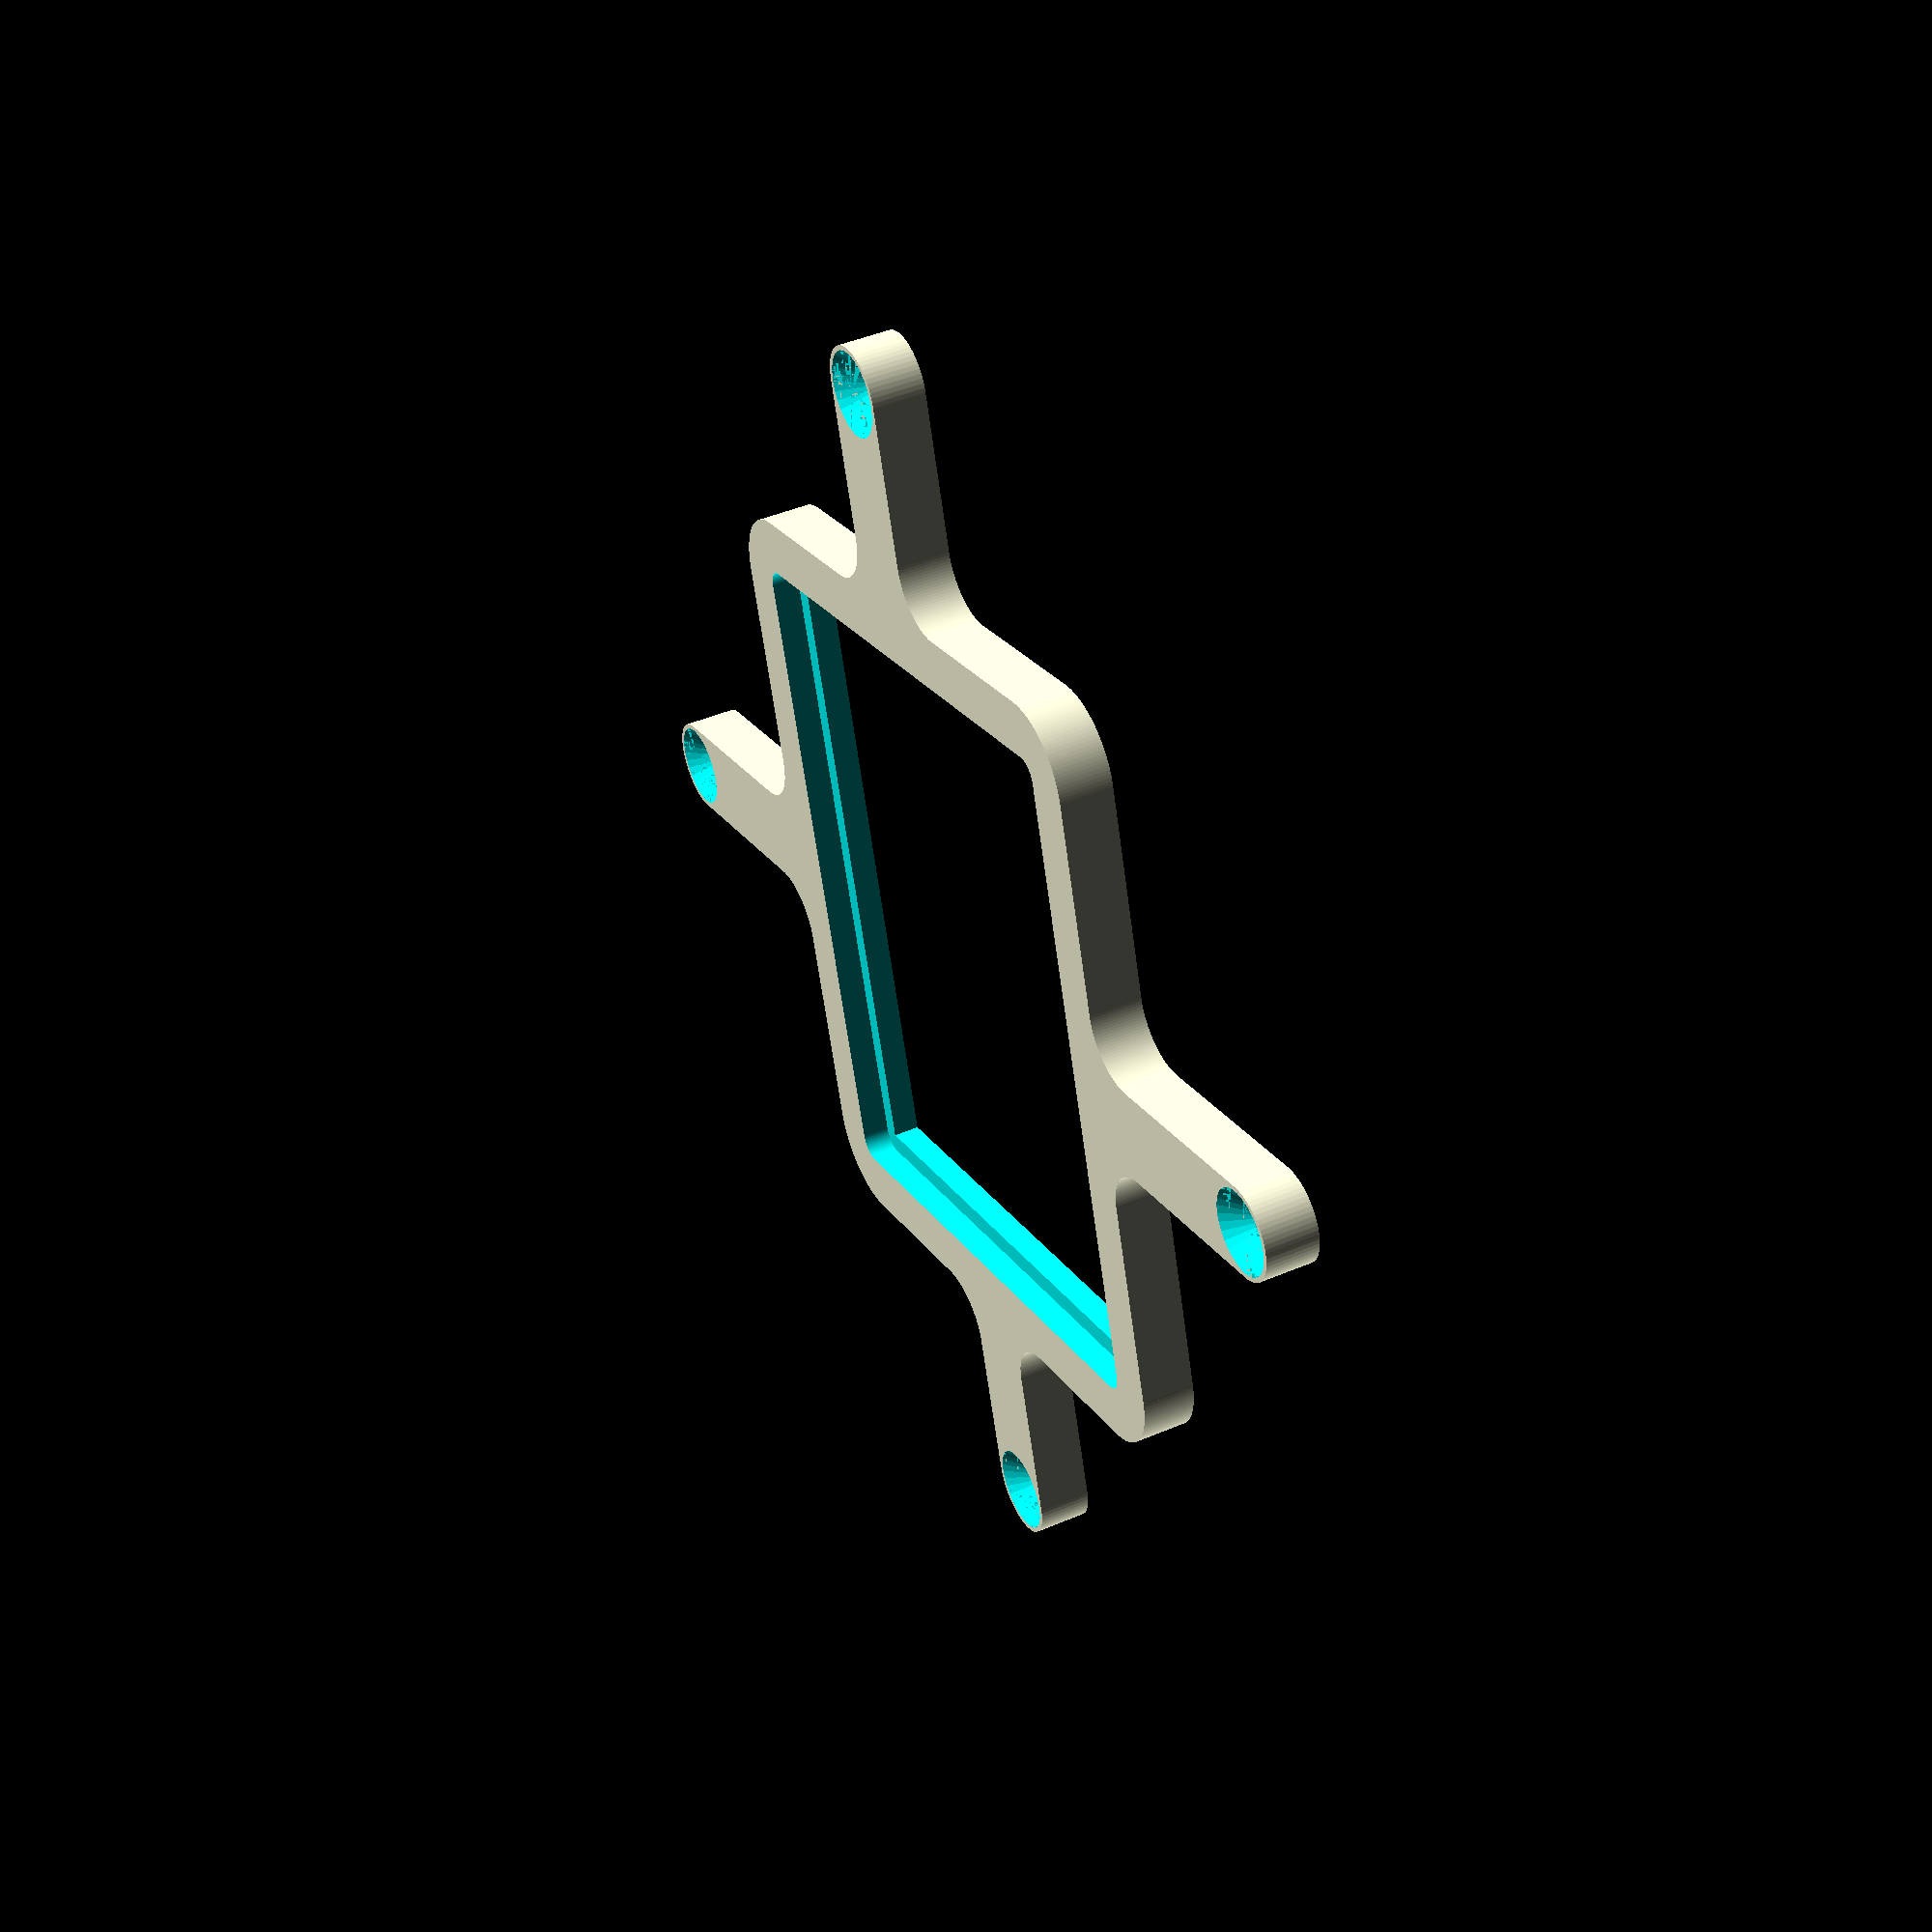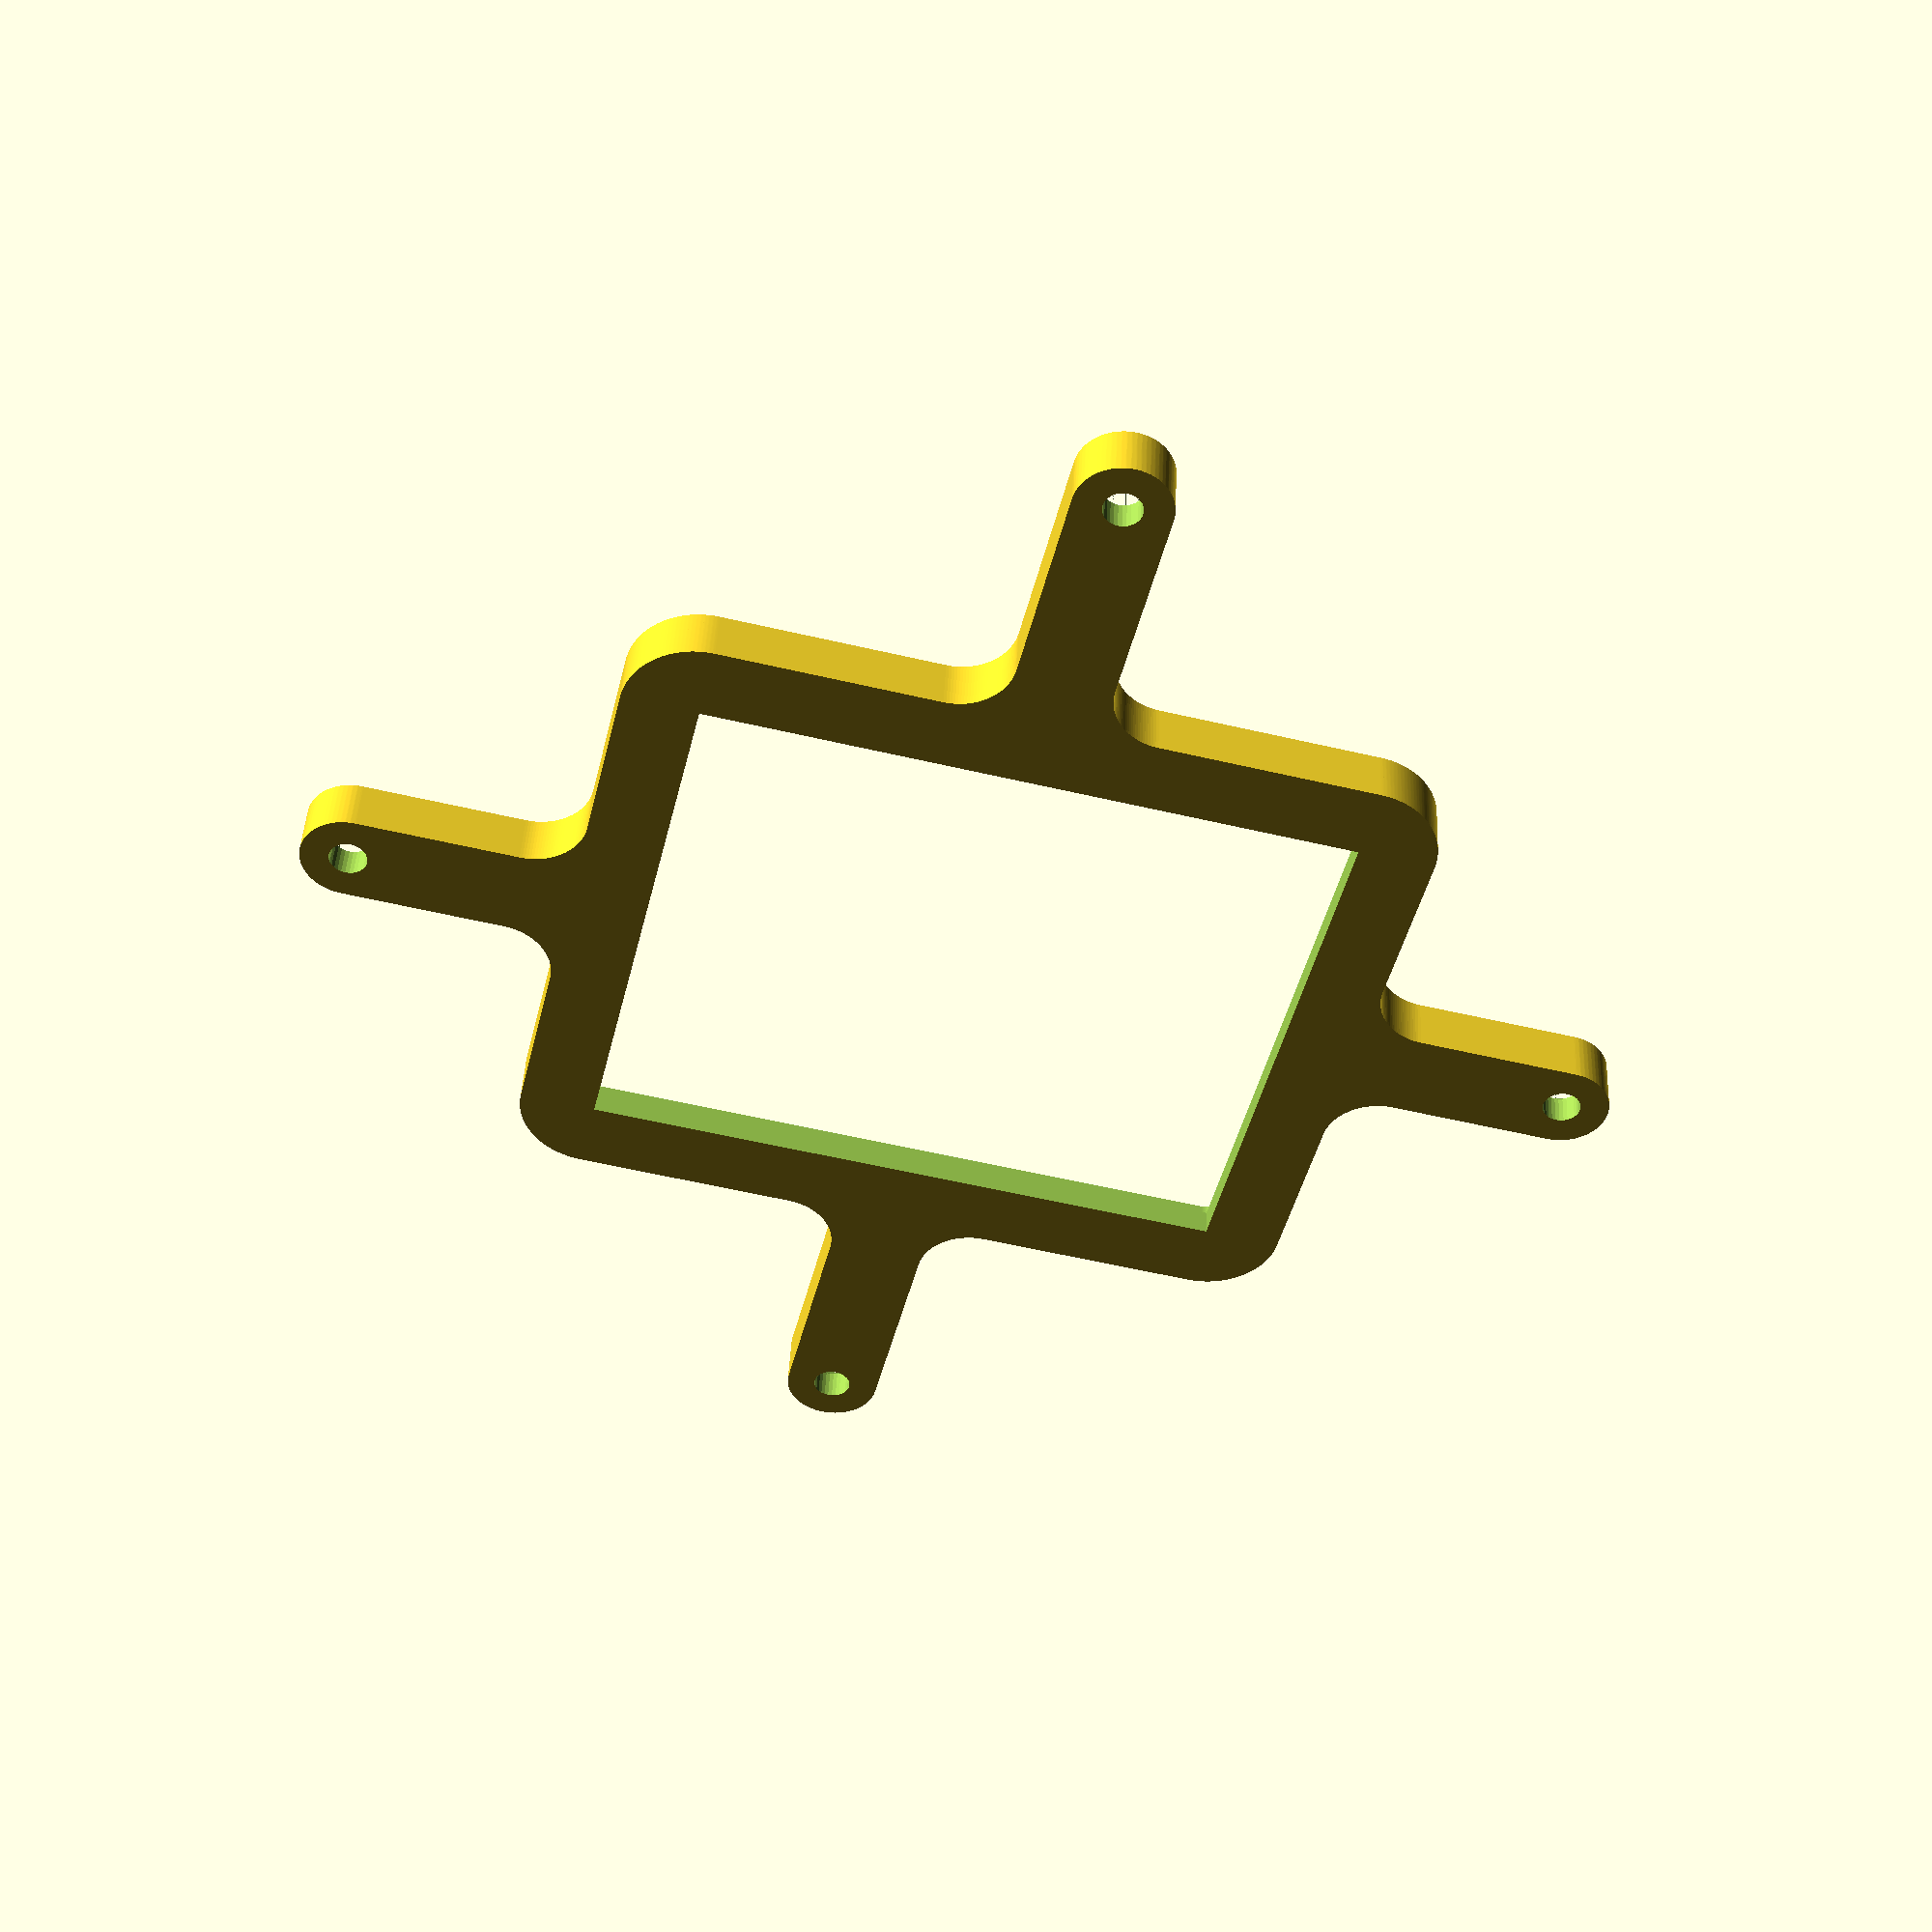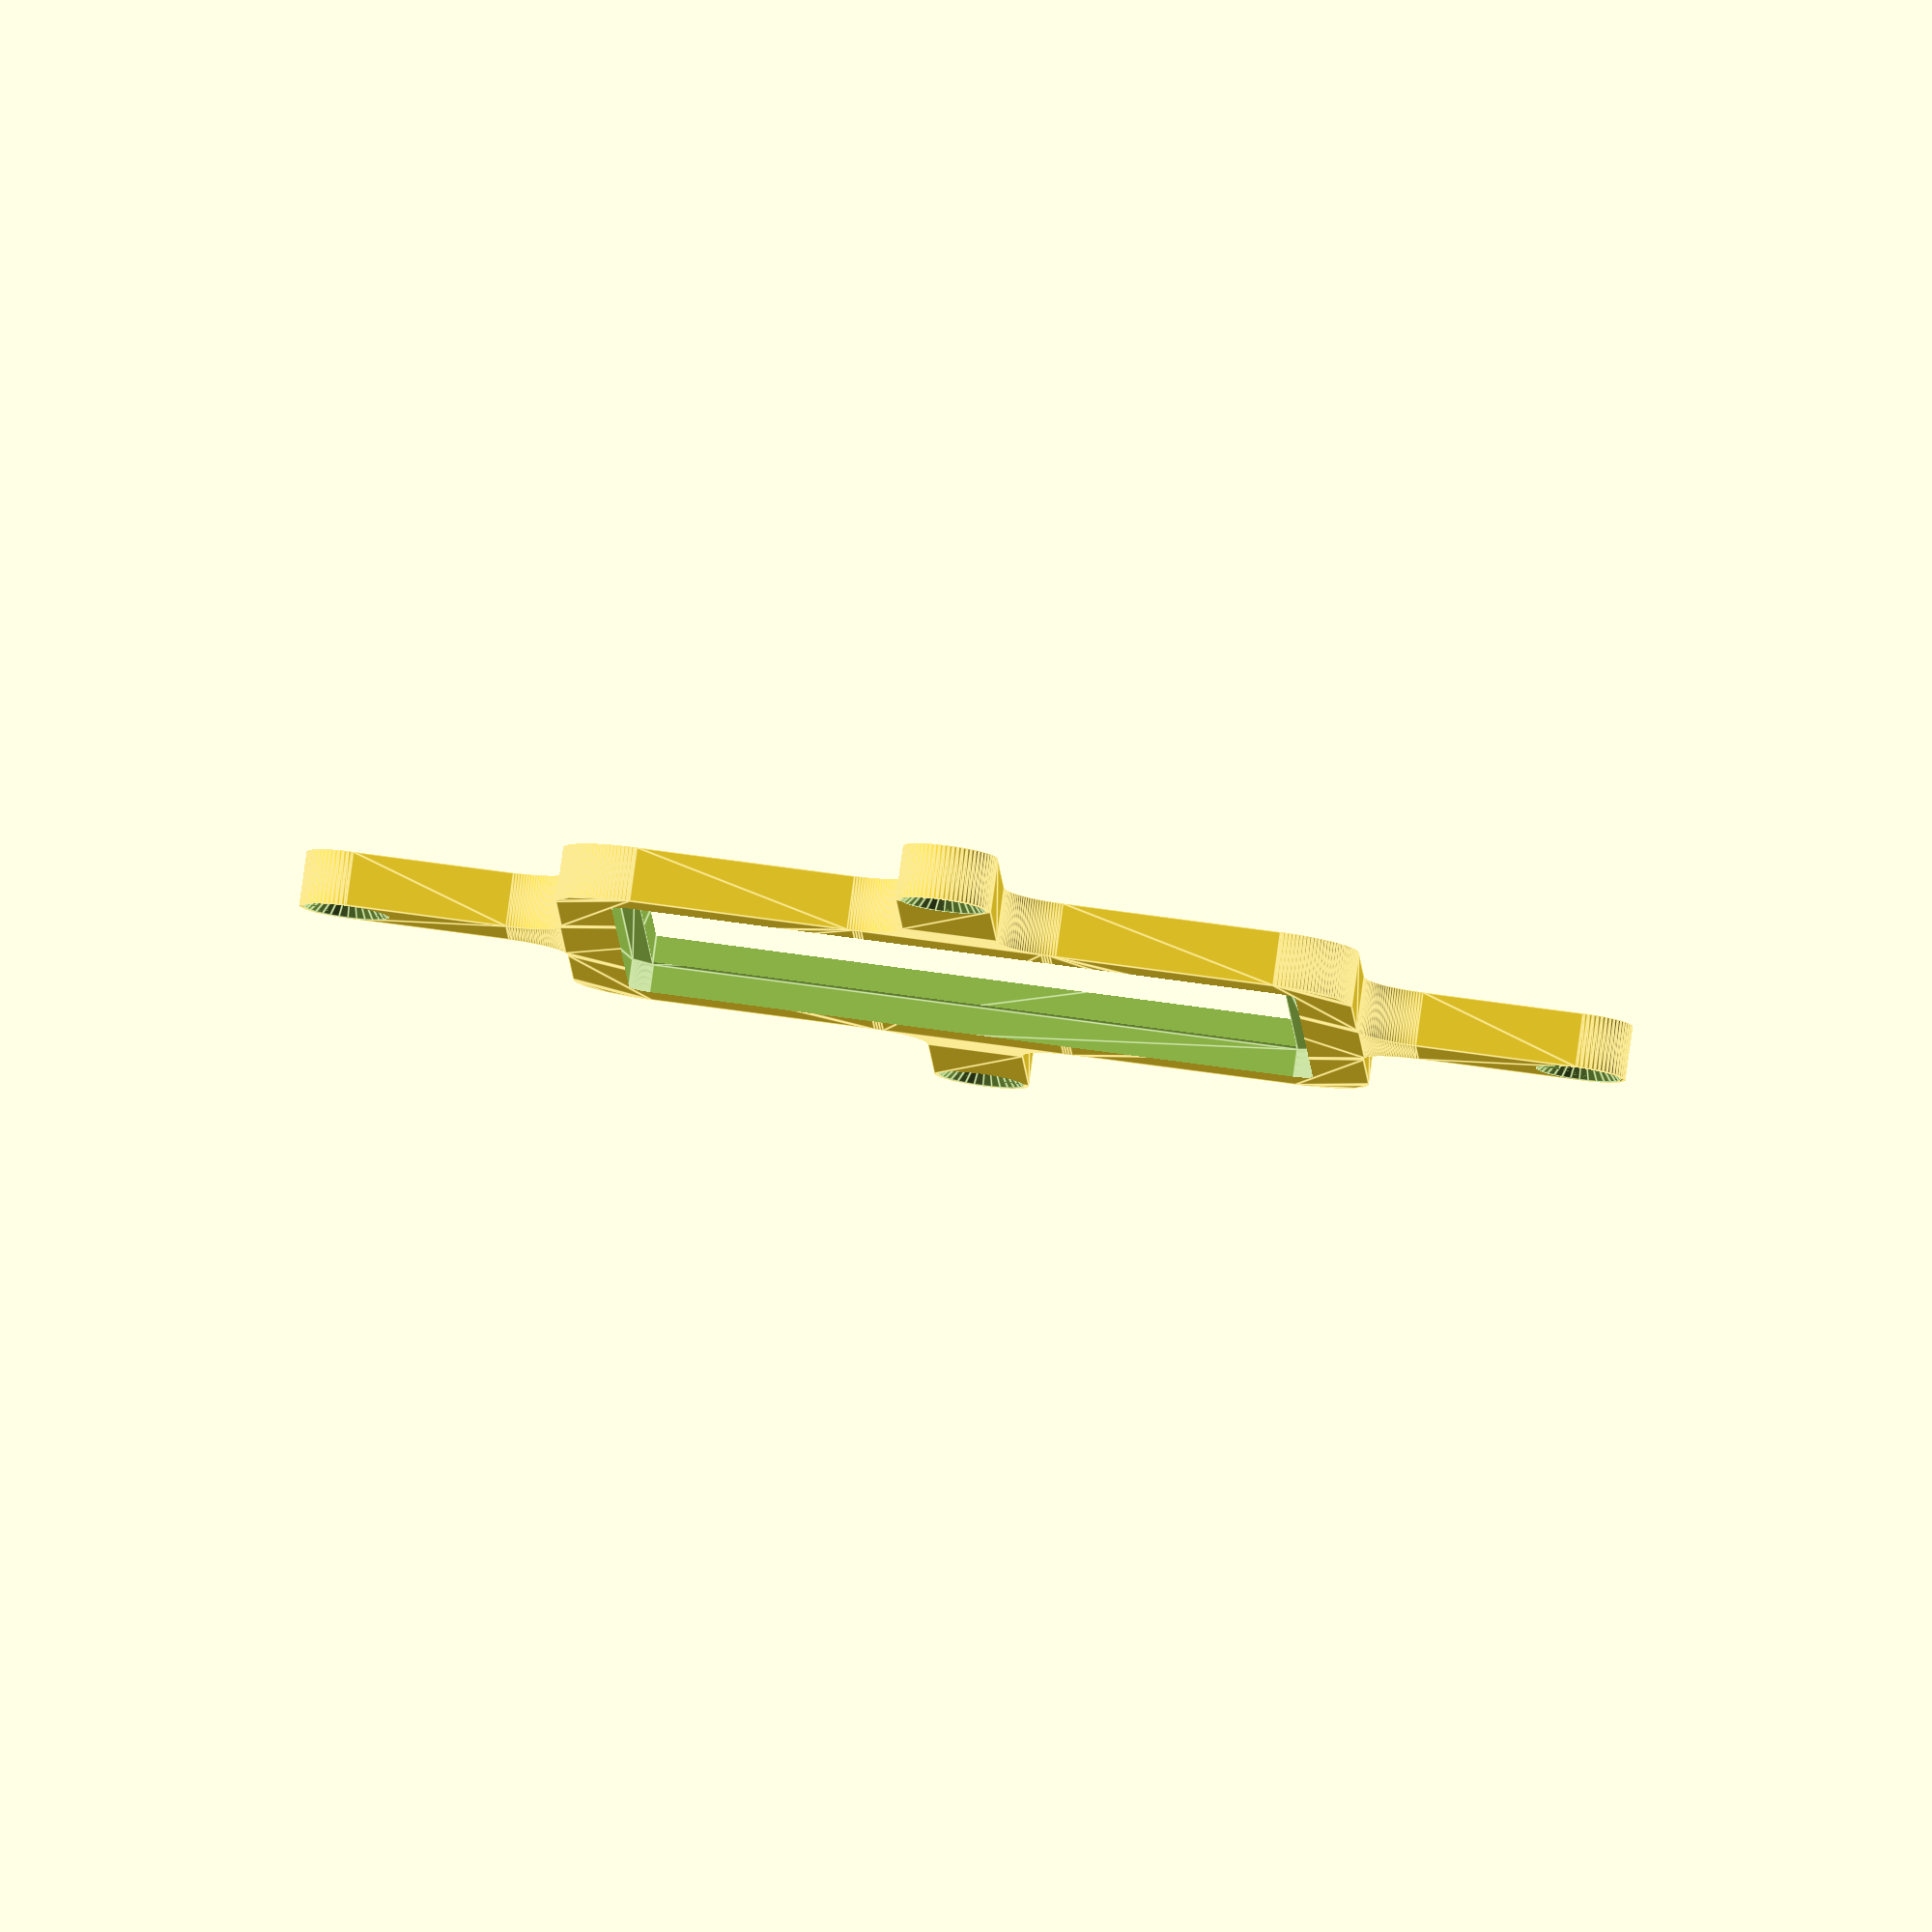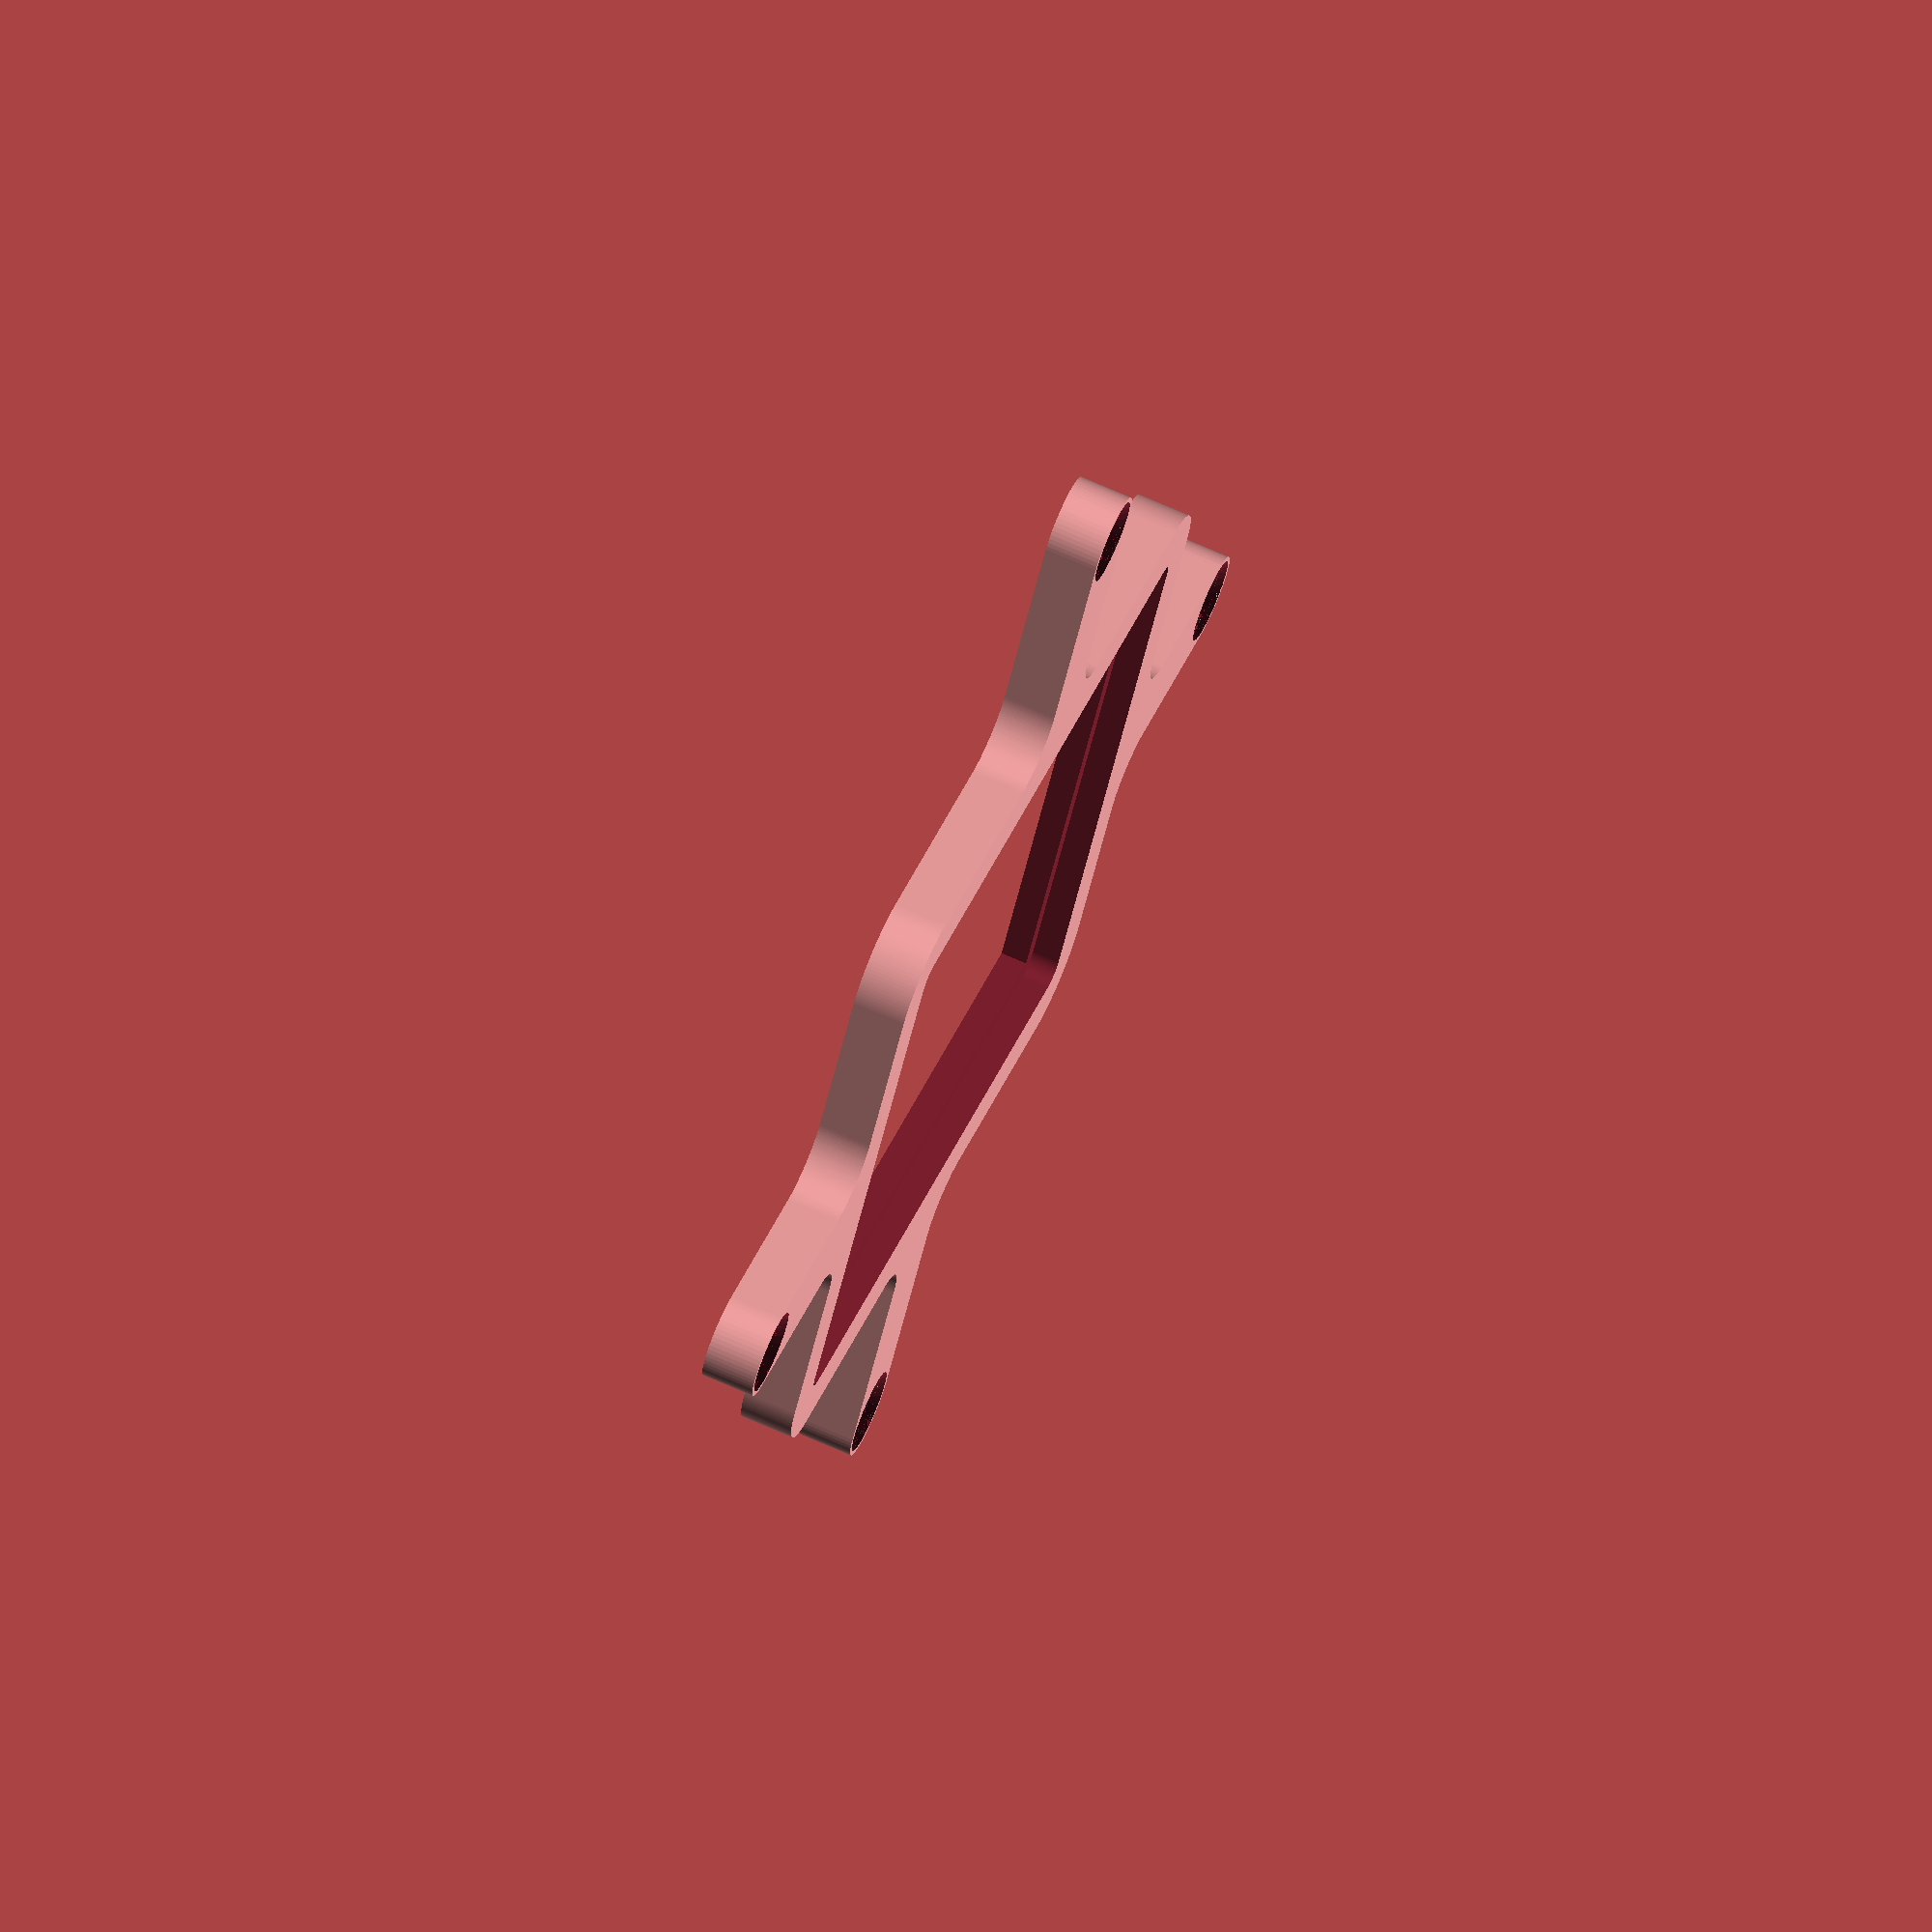
<openscad>
// Generated by SolidPython 1.1.3 on 2022-07-02 13:13:47


scale(v = 0.0000010000) {
	translate(v = [-157000000, -56000000, 0]) {
		difference() {
			linear_extrude(convexity = 10, height = 2850000) {
				polygon(points = [[154556925.9855740368, 22976798.9681716077], [154556982.6943424642, 22976560.1787741482], [154598703.2653189898, 22810002.3230491206], [154598765.8171929717, 22809764.9972734004], [154608445.7014738619, 22774786.3900335133], [154608588.1803258955, 22774316.7002042718], [154619972.7236707807, 22739855.1956379302], [154620052.5648248792, 22739623.1145080030], [154677897.7645665705, 22577956.6114426889], [154677983.2772300541, 22577726.5596112609], [154691045.0532764196, 22543865.1785025150], [154691232.8837077320, 22543411.7157278173], [154705940.4254938662, 22510232.0331075266], [154706042.6301196814, 22510008.8953132704], [154779455.3777313232, 22354790.6817089021], [154779563.0276505947, 22354570.1193466559], [154795880.9034195840, 22322152.0679778494], [154796112.2765204608, 22321719.1993521042], [154814001.1750797927, 22290140.8771607764], [154814124.7588908672, 22289928.8316411376], [154902398.0494818687, 22142653.7437449023], [154902526.7999293804, 22142444.7949879691], [154921943.6253562272, 22111782.2769169956], [154922216.3128772080, 22111374.1712016799], [154943114.2883384228, 22081701.3259428814], [154943258.0611551106, 22081502.4148121402], [155045541.7746811807, 21943588.7922304347], [155045690.3857197464, 21943393.4693695530], [155068019.1661623716, 21914781.7814056762], [155068330.5419735610, 21914402.3688819408], [155092036.3354091048, 21886920.7662763260], [155092198.9126206338, 21886736.9051573984], [155207508.0010061562, 21759512.9314671457], [155207675.0414301753, 21759333.1155682430], [155232700.7385263443, 21733047.8039080985], [155233047.8039084971, 21732700.7385259569], [155259333.1155675948, 21707675.0414307937], [155259512.9314664900, 21707508.0010067560], [155386736.9051576853, 21592198.9126203693], [155386920.7662766278, 21592036.3354088552], [155414402.3688823283, 21568330.5419732630], [155414781.7814060450, 21568019.1661620662], [155443393.4693691730, 21545690.3857199922], [155443588.7922300696, 21545541.7746814489], [155581502.4148116410, 21443258.0611554757], [155581701.3259423673, 21443114.2883387655], [155611374.1712014675, 21422216.3128773533], [155611782.2769167721, 21421943.6253563724], [155642444.7949888110, 21402526.7999288291], [155642653.7437457740, 21402398.0494813211], [155789928.8316405118, 21314124.7588912398], [155790140.8771601319, 21314001.1750801578], [155821719.1993525326, 21296112.2765201889], [155822152.0679782927, 21295880.9034193195], [155854570.1193468869, 21279563.0276504569], [155854790.6817091107, 21279455.3777311780], [156010008.8953128159, 21206042.6301198527], [156010232.0331070721, 21205940.4254940525], [156043411.7157272696, 21191232.8837079443], [156043865.1785019636, 21191045.0532766320], [156077726.5596118569, 21177983.2772298083], [156077956.6114433110, 21177897.7645663247], [156239623.1145078540, 21120052.5648249313], [156239855.1956377625, 21119972.7236708328], [156274316.7002043128, 21108588.1803258918], [156274786.3900335729, 21108445.7014738657], [156309764.9972736835, 21098765.8171929196], [156310002.3230493963, 21098703.2653189301], [156476560.1787741184, 21056982.6943424679], [156476798.9681715667, 21056925.9855740257], [156512210.4115568697, 21048974.0800460987], [156512691.8050708473, 21048878.3249225952], [156548450.7753325105, 21042673.5549846180], [156548693.0894755721, 21042634.5663088597], [156718538.2546602488, 21017440.4160025753], [156718781.4526528120, 21017407.3857562356], [156754801.8032993674, 21012964.6992424652], [156755290.2644153535, 21012916.5900216661], [156791485.2192668319, 21010246.6897530630], [156791730.1881595552, 21010231.6397577971], [156963226.9610164464, 21001806.5435617082], [156963472.2254744768, 21001797.5099367984], [156999754.5877147615, 21000906.8279369436], [157000245.4122852385, 21000906.8279369436], [157036527.7745255232, 21001797.5099367984], [157036773.0389835536, 21001806.5435617082], [157208269.8118404448, 21010231.6397577971], [157208514.7807331681, 21010246.6897530630], [157244709.7355846465, 21012916.5900216661], [157245198.1967006326, 21012964.6992424652], [157281218.5473471880, 21017407.3857562356], [157281461.7453397512, 21017440.4160025753], [157451306.9105244279, 21042634.5663088597], [157451549.2246674895, 21042673.5549846180], [157487308.1949291527, 21048878.3249225952], [157487789.5884431303, 21048974.0800460987], [157523201.0318284333, 21056925.9855740257], [157523439.8212258816, 21056982.6943424679], [157689997.6769506037, 21098703.2653189301], [157690235.0027263165, 21098765.8171929196], [157725213.6099664271, 21108445.7014738657], [157725683.2997956872, 21108588.1803258918], [157760144.8043622375, 21119972.7236708328], [157760376.8854921460, 21120052.5648249313], [157922043.3885566890, 21177897.7645663247], [157922273.4403881431, 21177983.2772298083], [157956134.8214980364, 21191045.0532766320], [157956588.2842727304, 21191232.8837079443], [157989767.9668929279, 21205940.4254940525], [157989991.1046871841, 21206042.6301198527], [158145209.3182908893, 21279455.3777311780], [158145429.8806531131, 21279563.0276504569], [158177847.9320217073, 21295880.9034193195], [158178280.8006474674, 21296112.2765201889], [158209859.1228398681, 21314001.1750801578], [158210071.1683594882, 21314124.7588912398], [158357346.2562542260, 21402398.0494813211], [158357555.2050111890, 21402526.7999288291], [158388217.7230832279, 21421943.6253563724], [158388625.8287985325, 21422216.3128773533], [158418298.6740576327, 21443114.2883387655], [158418497.5851883590, 21443258.0611554757], [158556411.2077699304, 21545541.7746814489], [158556606.5306308270, 21545690.3857199922], [158585218.2185939550, 21568019.1661620662], [158585597.6311176717, 21568330.5419732630], [158613079.2337233722, 21592036.3354088552], [158613263.0948423147, 21592198.9126203693], [158740487.0685335100, 21707508.0010067560], [158740666.8844324052, 21707675.0414307937], [158766952.1960915029, 21732700.7385259569], [158767299.2614736557, 21733047.8039080985], [158792324.9585698247, 21759333.1155682430], [158792491.9989938438, 21759512.9314671457], [158907801.0873793662, 21886736.9051573984], [158907963.6645908952, 21886920.7662763260], [158931669.4580264390, 21914402.3688819408], [158931980.8338376284, 21914781.7814056762], [158954309.6142802536, 21943393.4693695530], [158954458.2253188193, 21943588.7922304347], [159056741.9388448894, 22081502.4148121402], [159056885.7116615772, 22081701.3259428814], [159077783.6871227920, 22111374.1712016799], [159078056.3746437728, 22111782.2769169956], [159097473.2000706196, 22142444.7949879691], [159097601.9505181313, 22142653.7437449023], [159185875.2411091328, 22289928.8316411376], [159185998.8249202073, 22290140.8771607764], [159203887.7234795392, 22321719.1993521042], [159204119.0965804160, 22322152.0679778494], [159220436.9723494053, 22354570.1193466559], [159220544.6222686768, 22354790.6817089021], [159293957.3698803186, 22510008.8953132704], [159294059.5745061338, 22510232.0331075266], [159308767.1162922680, 22543411.7157278173], [159308954.9467235804, 22543865.1785025150], [159322016.7227699459, 22577726.5596112609], [159322102.2354334295, 22577956.6114426889], [159379947.4351751208, 22739623.1145080030], [159380027.2763292193, 22739855.1956379302], [159391411.8196741045, 22774316.7002042718], [159391554.2985261381, 22774786.3900335133], [159401234.1828070283, 22809764.9972734004], [159401296.7346810102, 22810002.3230491206], [159443017.3056575358, 22976560.1787741482], [159443074.0144259632, 22976798.9681716077], [159451025.9199539125, 23012210.4115569256], [159451121.6750774384, 23012691.8050709032], [159457326.4450154305, 23048450.7753327601], [159457365.4336911738, 23048693.0894758031], [159482559.5839974582, 23218538.2546604946], [159482592.6142438054, 23218781.4526530541], [159487035.3007575274, 23254801.8032991178], [159487083.4099783301, 23255290.2644151151], [159489753.3102469742, 23291485.2192672044], [159489768.3602422178, 23291730.1881599277], [159498193.4564383030, 23463226.9610166401], [159498202.4900632203, 23463472.2254746854], [159499996.9881869555, 23536571.9748529121], [159500000.0000000000, 23536817.3871381395], [159500000.0000000000, 32009877.2753764689], [159503604.5950379968, 32156712.1984115057], [159514400.6654635072, 32303070.9542872123], [159532365.2153175473, 32448723.6765634865], [159557454.9664262831, 32593319.4750760496], [159589609.4753811657, 32736510.0058789998], [159628751.2791544497, 32877950.3104444593], [159674786.0817117691, 33017299.6466877721], [159727602.9811819792, 33154222.3098534234], [159787074.7370279431, 33288388.4412527010], [159853058.0765806735, 33419474.8229232915], [159925394.0401956439, 33547165.6562898494], [160003908.3642008901, 33671153.3229508474], [160088411.9007126093, 33791139.1257569417], [160178701.0733096898, 33906834.0083995610], [160274558.3674672544, 34017959.2517732158], [160375752.8545673192, 34124247.1454328224], [160482040.7482268512, 34225441.6325328052], [160593165.9916001260, 34321298.9266900644], [160708860.8742430806, 34411588.0992874056], [160828846.6770491600, 34496091.6357991174], [160952834.3437101245, 34574605.9598043412], [161080525.1770768762, 34646941.9234194085], [161211611.5587473214, 34712925.2629720420], [161345777.6901465356, 34772397.0188179985], [161482700.3533122241, 34825213.9182882160], [161622049.6895559728, 34871248.7208456844], [161763489.9941204786, 34910390.5246187001], [161906680.5249244273, 34942545.0335738435], [162051276.3234363794, 34967634.7846824378], [162196929.0457127690, 34985599.3345365226], [162343287.8015882075, 34996395.4049620032], [162490122.7246238291, 35000000.0000000000], [171490499.1840028763, 35000000.0000000000], [171490562.5221409500, 35000000.2005879954], [171509436.7181081772, 35000119.7486289889], [171509500.0537052751, 35000120.3503849432], [171566498.0892345309, 35000842.4237257689], [171566561.4197497666, 35000843.4266255200], [171585432.5869982541, 35001202.0515647903], [171585495.9098909795, 35001203.4555681273], [171607651.5873593092, 35001764.8991969824], [171607778.2001161873, 35001768.9102729782], [171645498.1938602030, 35003203.0788541585], [171645624.7456485927, 35003208.6934594139], [171759471.0776440799, 35008982.3259662464], [171759597.5481563509, 35008989.5431997925], [171797269.1052396894, 35011378.8013462648], [171797395.4741812646, 35011387.6200499535], [171810020.7019962668, 35012349.0687012225], [171810146.9490889311, 35012359.4874599352], [171847745.8900446892, 35015702.3016277477], [171847871.9950296581, 35015714.3187695891], [171961279.7763870656, 35027246.7629514262], [171961405.7190284431, 35027260.3765480369], [171998907.9109992981, 35031554.6011539623], [171999033.6710872650, 35031569.8090207651], [172011593.9979374707, 35033169.4809547663], [172011719.5552914143, 35033186.2806513906], [172049100.9275170565, 35038429.1594498381], [172049226.2619889379, 35038447.5482804403], [172161904.3765594065, 35055709.2005184144], [172162029.4680369794, 35055729.1755321771], [172199266.0273064971, 35061917.3433846012], [172199390.8557164669, 35061938.9013761431], [172211854.0394235551, 35064172.6902580336], [172211978.5847348273, 35064195.8277679831], [172249046.4307833016, 35071325.3128022552], [172249170.6730103195, 35071350.0261177570], [172360829.8776912093, 35094296.5759984106], [172360953.7968969047, 35094322.8611537516], [172397829.1377501488, 35102389.0873142779], [172397952.7140494287, 35102416.9400915131], [172410286.7617999315, 35105279.1118173748], [172410409.9753625393, 35105308.5277469903], [172447069.1426064670, 35114306.3177316710], [172447191.9736605883, 35114337.2920933440], [172557545.6408720315, 35142909.8361515924], [172557668.0697070658, 35142942.3639748991], [172594087.5336756408, 35152865.9425572902], [172594209.5406455696, 35152900.0186225250], [172606382.7911138833, 35156383.2260380909], [172606504.3566403985, 35156418.8448771089], [172642660.7415214777, 35167261.8426139504], [172642781.8460971415, 35167298.9985110536], [172751546.6995604932, 35201424.1914366335], [172751667.3237517774, 35201462.8784294426], [172787537.4225918651, 35213218.3357492685], [172787657.5470423400, 35213258.5476297438], [172799638.7516709268, 35217353.8493920043], [172799758.3571043909, 35217395.5797073767], [172835319.1467019618, 35230055.9513769299], [172835438.2139254510, 35230099.1934308037], [172942335.0558212399, 35269689.4363427758], [172942453.5657282174, 35269734.1831961349], [172977682.2214105427, 35283291.3431629837], [172977800.1549838185, 35283337.5876353681], [172989558.5581920743, 35288034.4711634219], [172989675.8965070248, 35288082.2058340311], [173024549.8067839146, 35302527.4524436891], [173024666.5310114026, 35302576.6696526036], [173129420.9586800635, 35347530.3349654302], [173129537.0500894785, 35347581.0268148184], [173164033.8311613202, 35362905.0883939639], [173164149.2711236179, 35362957.2467493564], [173175654.6892581582, 35368243.6552101225], [173175769.4592488408, 35368297.2717017531], [173209866.9693769217, 35384490.3125104010], [173209981.0509789586, 35384545.3785344809], [173312324.1613063812, 35434747.0708337352], [173312437.5362132788, 35434803.5775538906], [173346113.8899308145, 35451855.2040982693], [173346226.5399494171, 35451913.1424469426], [173357449.4387687445, 35457775.5057066232], [173357561.3458222151, 35457834.8663865030], [173390794.9279835522, 35475734.1340913251], [173390906.0741143227, 35475794.9075768813], [173490575.1538041830, 35531115.7598384693], [173490685.5211767852, 35531177.9363774583], [173523455.0008247495, 35549913.3566071987], [173523564.5717286468, 35549976.9262222201], [173534476.1422115862, 35556400.1956780329], [173534584.8990640640, 35556465.1481681541], [173566869.2431273162, 35576024.6956042573], [173566977.1684763134, 35576091.0205466226], [173663716.3684304059, 35636389.0249361247], [173663823.4449572265, 35636456.7116876617], [173695601.9317486286, 35656827.8320460916], [173695708.1422708929, 35656896.8697451800], [173706280.3745735586, 35663864.5569572970], [173706385.7020477653, 35663934.9345255420], [173737637.9345668554, 35685104.5526163429], [173737742.3620912433, 35685176.2587603480], [173831303.3541704714, 35750296.6311650574], [173831406.8649876416, 35750369.6543782204], [173862112.7840074897, 35772324.1824947074], [173862215.3615072370, 35772398.5110590830], [173872421.1168575585, 35779892.7300720811], [173872522.7445793450, 35779968.3520602435], [173902662.6415212750, 35802693.6986995563], [173902763.3031570911, 35802770.6019765511], [173992905.9176382422, 35872546.1793356761], [173993005.5970349908, 35872624.3515609205], [174022560.1266256869, 35896105.9304740503], [174022658.8077879250, 35896185.3591033518], [174032471.8881605566, 35904186.8723660335], [174032569.5552530587, 35904267.5446535572], [174061519.7479351163, 35928490.2842028961], [174061616.3852853775, 35928572.1872032732], [174148109.2273671329, 36002823.8566082269], [174148204.8194678426, 36002906.9771785811], [174176532.0935770869, 36027855.3300130218], [174176626.6250887215, 36027939.6548150927], [174186021.8404465020, 36036427.9225571752], [174186115.2961996794, 36036513.4380594566], [174213801.4698909819, 36062171.3910925612], [174213893.8348889947, 36062258.0835724920], [174296514.8786902726, 36140795.2420563698], [174296606.1381114125, 36140883.0976025164], [174323633.4410333931, 36167234.1822949648], [174323723.5802333653, 36167323.1868092492], [174332676.8131918609, 36176276.4197677597], [174332765.8177061379, 36176366.5589677244], [174359116.9023988247, 36203393.8618899360], [174359204.7579449713, 36203485.1213110760], [174437741.9164265692, 36286106.1651099697], [174437828.6089064777, 36286198.5301079750], [174463486.5619402230, 36313884.7037999630], [174463572.0774425268, 36313978.1595531479], [174472060.3451843560, 36323373.3749106601], [174472144.6699864268, 36323467.9064222947], [174497093.0228199959, 36351795.1805305704], [174497176.1433903277, 36351890.7726312801], [174571427.8127970695, 36438383.6147151068], [174571509.7157974541, 36438480.2520653605], [174595732.4553476274, 36467430.4447483942], [174595813.1276351511, 36467528.1118408963], [174603814.6408965290, 36477341.1922119483], [174603894.0695258379, 36477439.8733742014], [174627375.6484389007, 36506994.4029648155], [174627453.8206641376, 36507094.0823615491], [174697229.3980227709, 36597236.6968420520], [174697306.3012997806, 36597337.3584778532], [174720031.6479398906, 36627477.2554208040], [174720107.2699280381, 36627578.8831426054], [174727601.4889414012, 36637784.6384934261], [174727675.8175057769, 36637887.2159931734], [174749630.3456214666, 36668593.1350118965], [174749703.3688346446, 36668696.6458290815], [174814823.7412399650, 36762257.6379091814], [174814895.4473839700, 36762362.0654335544], [174836065.0654743314, 36793614.2979520038], [174836135.4430425763, 36793719.6254262030], [174843103.1302542388, 36804291.8577281907], [174843172.1679533124, 36804398.0682504550], [174863543.2883127034, 36836176.5550433770], [174863610.9750642478, 36836283.6315702200], [174923908.9794538319, 36933022.8315245211], [174923975.3043962121, 36933130.7568735033], [174943534.8518331349, 36965415.1009381115], [174943599.8043232560, 36965523.8577905968], [174950023.0737775564, 36976435.4282709807], [174950086.6433925629, 36976544.9991748780], [174968822.0636228025, 37009314.4788237438], [174968884.2401617765, 37009424.8461963311], [175024205.0924228430, 37109093.9258851781], [175024265.8659084141, 37109205.0720159635], [175042165.1336127818, 37142438.6541764736], [175042224.4942926764, 37142550.5612299442], [175048086.8575525880, 37153773.4600497037], [175048144.7959012389, 37153886.1100682914], [175065196.4224453270, 37187562.4637851343], [175065252.9291654825, 37187675.8386920244], [175115454.6214654148, 37290018.9490208030], [175115509.6874895096, 37290133.0306228548], [175131702.7282982469, 37324230.5407511592], [175131756.3447898626, 37324345.3107418269], [175137042.7532511055, 37335850.7288773507], [175137094.9116065204, 37335966.1688396633], [175152418.9731850624, 37370462.9499101639], [175152469.6650344431, 37370579.0413195789], [175197423.3303478956, 37475333.4689897671], [175197472.5475567877, 37475450.1932172552], [175211917.7941662967, 37510324.1034938097], [175211965.5288369358, 37510441.4418087676], [175216662.4123644531, 37522199.8450157270], [175216708.6568368077, 37522317.7785889953], [175230265.8168039620, 37557546.4342720583], [175230310.5636573434, 37557664.9441790283], [175269900.8065695167, 37664561.7860753164], [175269944.0486233830, 37664680.8532988131], [175282604.4202917814, 37700241.6428931430], [175282646.1506071687, 37700361.2483265921], [175286741.4523700774, 37712342.4529570416], [175286781.6642505229, 37712462.5774075314], [175298537.1215707958, 37748332.6762490049], [175298575.8085636199, 37748453.3004402816], [175332701.0014890730, 37857218.1539032310], [175332738.1573861837, 37857339.2584788874], [175343581.1551229358, 37893495.6433596388], [175343616.7739619613, 37893617.2088861838], [175347099.9813775122, 37905790.4593545198], [175347134.0574427247, 37905912.4663244411], [175357057.6360251904, 37942331.9302932322], [175357090.1638485193, 37942454.3591282591], [175385662.7079068124, 38052808.0263398141], [175385693.6822684705, 38052930.8573939204], [175394691.4722525775, 38089590.0246354640], [175394720.8881821930, 38089713.2381981313], [175397583.0599082410, 38102047.2859496102], [175397610.9126854837, 38102170.8622488230], [175405677.1388460994, 38139046.2031023800], [175405703.4240014255, 38139170.1223080903], [175428649.9738823771, 38250829.3269904926], [175428674.6871978939, 38250953.5692175031], [175435804.1722318530, 38288021.4152642488], [175435827.3097417951, 38288145.9605755433], [175438061.0986237228, 38300609.1442828402], [175438082.6566152573, 38300733.9726928100], [175444270.8244674504, 38337970.5319608524], [175444290.7994812131, 38338095.6234384254], [175461552.4517197013, 38450773.7380123138], [175461570.8405503035, 38450899.0724842027], [175466813.7193489671, 38488280.4447114766], [175466830.5190455914, 38488406.0020654127], [175468430.1909794509, 38500966.3289145306], [175468445.3988462687, 38501092.0890024751], [175472739.6234521270, 38538594.2809726447], [175472753.2370487154, 38538720.2236140445], [175484285.6812302768, 38652128.0049685314], [175484297.6983721256, 38652254.1099535078], [175487640.5125399232, 38689853.0509090722], [175487650.9312986434, 38689979.2980017141], [175488612.3799499869, 38702604.5258176178], [175488621.1986536682, 38702730.8947592080], [175491010.4568001926, 38740402.4518432245], [175491017.6740337312, 38740528.9223555028], [175496791.3065405786, 38854375.2543515638], [175496796.9211458564, 38854501.8061399460], [175498231.0897270739, 38892221.7998856232], [175498235.1008030772, 38892348.4126424938], [175498796.5444318652, 38914504.0901083276], [175498797.9484351873, 38914567.4130010530], [175499156.5733744502, 38933438.5802489892], [175499157.5762742162, 38933501.9107642397], [175499879.6496150494, 38990499.9462947100], [175499880.2513709962, 38990563.2818918005], [175499999.7994120121, 39009437.4778610319], [175500000.0000000000, 39009500.8159990981], [175500000.0000000000, 50509877.2753764689], [175503604.5950379968, 50656712.1984115019], [175514400.6654635072, 50803070.9542872086], [175532365.2153175473, 50948723.6765634939], [175557454.9664262831, 51093319.4750760645], [175589609.4753811657, 51236510.0058789849], [175628751.2791544497, 51377950.3104444668], [175674786.0817117691, 51517299.6466877759], [175727602.9811819792, 51654222.3098534197], [175787074.7370279431, 51788388.4412527084], [175853058.0765806735, 51919474.8229232952], [175925394.0401956141, 52047165.6562898159], [176003908.3642008901, 52171153.3229508474], [176088411.9007126093, 52291139.1257569417], [176178701.0733096898, 52406834.0083995610], [176274558.3674672544, 52517959.2517732158], [176375752.8545673192, 52624247.1454328224], [176482040.7482268512, 52725441.6325328052], [176593165.9916001260, 52821298.9266900644], [176708860.8742430806, 52911588.0992874056], [176828846.6770491600, 52996091.6357991174], [176952834.3437101245, 53074605.9598043412], [177080525.1770768762, 53146941.9234194085], [177211611.5587473214, 53212925.2629720420], [177345777.6901465356, 53272397.0188179985], [177482700.3533122241, 53325213.9182882160], [177622049.6895559728, 53371248.7208456844], [177763489.9941204786, 53410390.5246187001], [177906680.5249244273, 53442545.0335738435], [178051276.3234363794, 53467634.7846824378], [178196929.0457127690, 53485599.3345365226], [178343287.8015882075, 53496395.4049620032], [178490122.7246238291, 53500000.0000000000], [189463182.6128613353, 53500000.0000000000], [189463428.0251465440, 53500003.0118130371], [189536527.7745254040, 53501797.5099367946], [189536773.0389834344, 53501806.5435617045], [189708269.8118403554, 53510231.6397577971], [189708514.7807330787, 53510246.6897530630], [189744709.7355847955, 53512916.5900216848], [189745198.1967008114, 53512964.6992424875], [189781218.5473474264, 53517407.3857562616], [189781461.7453399897, 53517440.4160026014], [189951306.9105243385, 53542634.5663088411], [189951549.2246673703, 53542673.5549845994], [189987308.1949291229, 53548878.3249225914], [189987789.5884431005, 53548974.0800460950], [190023201.0318283141, 53556925.9855740070], [190023439.8212257624, 53556982.6943424419], [190189997.6769505739, 53598703.2653189227], [190190235.0027262568, 53598765.8171929196], [190225213.6099665165, 53608445.7014738992], [190225683.2997957766, 53608588.1803259179], [190260144.8043622673, 53619972.7236708328], [190260376.8854922056, 53620052.5648249388], [190422043.3885566592, 53677897.7645663172], [190422273.4403880835, 53677983.2772297934], [190456134.8214980066, 53691045.0532766134], [190456588.2842727005, 53691232.8837079257], [190489767.9668926001, 53705940.4254939035], [190489991.1046868563, 53706042.6301197037], [190645209.3182905912, 53779455.3777310625], [190645429.8806528449, 53779563.0276503414], [190677847.9320219159, 53795880.9034194425], [190678280.8006476760, 53796112.2765203118], [190709859.1228395998, 53814001.1750800014], [190710071.1683592200, 53814124.7588910908], [190857346.2562548220, 53902398.0494816899], [190857555.2050117552, 53902526.7999291942], [190888217.7230829597, 53921943.6253562048], [190888625.8287982941, 53922216.3128771856], [190918298.6740574539, 53943114.2883386537], [190918497.5851882100, 53943258.0611553639], [191056411.2077699602, 54045541.7746814787], [191056606.5306308270, 54045690.3857200146], [191085218.2185942233, 54068019.1661622599], [191085597.6311179399, 54068330.5419734642], [191113079.2337231934, 54092036.3354086727], [191113263.0948421359, 54092198.9126201868], [191240487.0685334206, 54207508.0010066628], [191240666.8844323158, 54207675.0414306968], [191266952.1960917711, 54232700.7385262102], [191267299.2614739537, 54233047.8039083555], [191292324.9585691690, 54259333.1155675203], [191292491.9989931881, 54259512.9314664230], [191407801.0873799920, 54386736.9051580802], [191407963.6645915210, 54386920.7662770078], [191431669.4580264688, 54414402.3688819706], [191431980.8338376880, 54414781.7814057097], [191454309.6142801046, 54443393.4693692923], [191454458.2253186107, 54443588.7922301665], [191556741.9388446808, 54581502.4148118272], [191556885.7116613984, 54581701.3259425759], [191577783.6871226132, 54611374.1712014154], [191578056.3746435642, 54611782.2769167200], [191597473.2000708580, 54642444.7949883342], [191597601.9505183697, 54642653.7437452748], [191685875.2411089540, 54789928.8316408619], [191685998.8249200583, 54790140.8771604970], [191703887.7234796882, 54821719.1993523687], [191704119.0965805650, 54822152.0679781213], [191720436.9723495245, 54854570.1193469167], [191720544.6222688258, 54854790.6817091629], [191793957.3698801994, 55010008.8953129873], [191794059.5745060146, 55010232.0331072360], [191808767.1162921786, 55043411.7157275528], [191808954.9467234910, 55043865.1785022542], [191822016.7227700949, 55077726.5596115738], [191822102.2354335785, 55077956.6114429981], [191879947.4351750612, 55239623.1145078093], [191880027.2763291597, 55239855.1956377476], [191891411.8196740746, 55274316.7002042085], [191891554.2985261083, 55274786.3900334463], [191901234.1828070879, 55309764.9972737059], [191901296.7346810699, 55310002.3230494186], [191943017.3056575358, 55476560.1787741035], [191943074.0144259930, 55476798.9681715667], [191951025.9199539423, 55512210.4115570113], [191951121.6750774384, 55512691.8050709814], [191957326.4450154305, 55548450.7753326669], [191957365.4336911738, 55548693.0894757137], [191982559.5839973688, 55718538.2546599209], [191982592.6142437458, 55718781.4526524842], [191987035.3007575274, 55754801.8032993972], [191987083.4099783301, 55755290.2644153908], [191989753.3102469146, 55791485.2192665935], [191989768.3602421880, 55791730.1881593168], [191998193.4564383030, 55963226.9610166326], [191998202.4900631905, 55963472.2254746780], [191999093.1720630527, 55999754.5877147689], [191999093.1720630527, 56000245.4122852311], [191998202.4900631905, 56036527.7745253220], [191998193.4564383030, 56036773.0389833674], [191989768.3602421880, 56208269.8118406832], [191989753.3102469146, 56208514.7807334065], [191987083.4099783301, 56244709.7355846092], [191987035.3007575274, 56245198.1967006028], [191982592.6142437458, 56281218.5473475158], [191982559.5839973688, 56281461.7453400791], [191957365.4336911738, 56451306.9105242863], [191957326.4450154305, 56451549.2246673331], [191951121.6750774384, 56487308.1949290186], [191951025.9199539423, 56487789.5884429887], [191943074.0144259930, 56523201.0318284333], [191943017.3056575358, 56523439.8212258965], [191901296.7346810699, 56689997.6769505814], [191901234.1828070879, 56690235.0027262941], [191891554.2985261083, 56725213.6099665537], [191891411.8196740746, 56725683.2997957915], [191880027.2763291597, 56760144.8043622524], [191879947.4351750612, 56760376.8854921907], [191822102.2354336977, 56922043.3885566816], [191822016.7227702141, 56922273.4403881058], [191808954.9467234313, 56956134.8214978799], [191808767.1162921190, 56956588.2842725813], [191794059.5745060146, 56989767.9668927714], [191793957.3698801994, 56989991.1046870202], [191720544.6222687662, 57145209.3182909861], [191720436.9723494649, 57145429.8806532323], [191704119.0965806842, 57177847.9320216924], [191703887.7234798074, 57178280.8006474450], [191685998.8249198794, 57209859.1228397787], [191685875.2411088049, 57210071.1683594137], [191597601.9505184889, 57357346.2562545687], [191597473.2000709772, 57357555.2050115094], [191578056.3746436834, 57388217.7230831385], [191577783.6871227026, 57388625.8287984431], [191556885.7116613090, 57418298.6740575358], [191556741.9388445914, 57418497.5851882845], [191454458.2253186107, 57556411.2077698335], [191454309.6142801046, 57556606.5306307077], [191431980.8338376880, 57585218.2185942903], [191431669.4580264688, 57585597.6311180294], [191407963.6645915210, 57613079.2337229922], [191407801.0873799920, 57613263.0948419198], [191292491.9989931881, 57740487.0685335770], [191292324.9585691690, 57740666.8844324797], [191267299.2614739537, 57766952.1960916445], [191266952.1960917711, 57767299.2614737898], [191240666.8844323158, 57792324.9585693032], [191240487.0685334206, 57792491.9989933372], [191113263.0948421359, 57907801.0873798132], [191113079.2337231934, 57907963.6645913273], [191085597.6311179399, 57931669.4580265358], [191085218.2185942233, 57931980.8338377401], [191056606.5306308270, 57954309.6142799854], [191056411.2077699602, 57954458.2253185213], [190918497.5851882100, 58056741.9388446361], [190918298.6740574539, 58056885.7116613463], [190888625.8287982941, 58077783.6871228144], [190888217.7230829597, 58078056.3746437952], [190857555.2050117552, 58097473.2000708058], [190857346.2562548220, 58097601.9505183101], [190710071.1683592200, 58185875.2411089092], [190709859.1228395998, 58185998.8249199986], [190678280.8006476760, 58203887.7234796882], [190677847.9320219159, 58204119.0965805575], [190645429.8806528449, 58220436.9723496586], [190645209.3182905912, 58220544.6222689375], [190489991.1046868563, 58293957.3698802963], [190489767.9668926001, 58294059.5745060965], [190456588.2842727005, 58308767.1162920743], [190456134.8214980066, 58308954.9467233866], [190422273.4403880835, 58322016.7227702066], [190422043.3885566592, 58322102.2354336828], [190260376.8854922056, 58379947.4351750612], [190260144.8043622673, 58380027.2763291672], [190225683.2997957766, 58391411.8196740821], [190225213.6099665165, 58391554.2985261008], [190190235.0027262568, 58401234.1828070804], [190189997.6769505739, 58401296.7346810773], [190023439.8212259412, 58443017.3056575209], [190023201.0318284631, 58443074.0144259557], [189987789.5884431005, 58451025.9199538976], [189987308.1949291229, 58451121.6750774011], [189951549.2246675491, 58457326.4450153708], [189951306.9105244875, 58457365.4336911291], [189781461.7453394532, 58482559.5839974582], [189781218.5473468900, 58482592.6142437980], [189745198.1967008710, 58487035.3007575125], [189744709.7355848551, 58487083.4099783152], [189708514.7807330191, 58489753.3102469370], [189708269.8118402958, 58489768.3602422029], [189536773.0389834642, 58498193.4564382955], [189536527.7745254040, 58498202.4900632054], [189463428.0251465440, 58499996.9881869629], [189463182.6128613353, 58500000.0000000000], [178490122.7246238291, 58500000.0000000000], [178343287.8015882075, 58503604.5950379968], [178196929.0457127690, 58514400.6654634774], [178051276.3234363794, 58532365.2153175622], [177906680.5249244273, 58557454.9664261565], [177763489.9941204786, 58589609.4753812999], [177622049.6895559728, 58628751.2791543156], [177482700.3533122241, 58674786.0817117840], [177345777.6901465356, 58727602.9811820015], [177211611.5587473214, 58787074.7370279580], [177080525.1770768762, 58853058.0765805915], [176952834.3437101245, 58925394.0401956588], [176828846.6770491600, 59003908.3642008826], [176708860.8742430806, 59088411.9007125944], [176593165.9916001260, 59178701.0733099356], [176482040.7482268512, 59274558.3674671948], [176375752.8545673192, 59375752.8545671776], [176274558.3674672544, 59482040.7482267842], [176178701.0733096898, 59593165.9916004390], [176088411.9007126093, 59708860.8742430583], [176003908.3642008901, 59828846.6770491526], [175925394.0401956141, 59952834.3437101841], [175853058.0765806735, 60080525.1770767048], [175787074.7370279431, 60211611.5587472916], [175727602.9811819792, 60345777.6901465803], [175674786.0817117691, 60482700.3533122241], [175628751.2791544497, 60622049.6895555332], [175589609.4753811657, 60763489.9941210151], [175557454.9664262831, 60906680.5249239355], [175532365.2153175473, 61051276.3234365061], [175514400.6654635072, 61196929.0457127914], [175503604.5950379968, 61343287.8015884981], [175500000.0000000000, 61490122.7246235311], [175500000.0000000000, 72990499.1840009093], [175499999.7994120121, 72990562.5221389830], [175499880.2513709962, 73009436.7181082070], [175499879.6496150494, 73009500.0537052900], [175499157.5762742162, 73066498.0892357081], [175499156.5733744502, 73066561.4197509587], [175498797.9484351873, 73085432.5869989842], [175498796.5444318652, 73085495.9098917097], [175498235.1008030772, 73107651.5873574764], [175498231.0897270739, 73107778.2001143396], [175496796.9211458564, 73145498.1938600987], [175496791.3065405786, 73145624.7456484884], [175491017.6740337312, 73259471.0776444674], [175491010.4568001926, 73259597.5481567383], [175488621.1986536682, 73297269.1052407771], [175488612.3799499869, 73297395.4741823971], [175487650.9312986135, 73310020.7019984722], [175487640.5125398934, 73310146.9490910918], [175484297.6983721256, 73347745.8900462985], [175484285.6812302768, 73347871.9950312823], [175472753.2370487154, 73461279.7763857394], [175472739.6234521270, 73461405.7190271318], [175468445.3988462389, 73498907.9109977633], [175468430.1909794211, 73499033.6710857004], [175466830.5190455317, 73511593.9979350716], [175466813.7193489075, 73511719.5552890152], [175461570.8405503631, 73549100.9275153279], [175461552.4517197609, 73549226.2619872242], [175444290.7994814813, 73661904.3765598834], [175444270.8244677186, 73662029.4680374414], [175438082.6566149592, 73699266.0273089260], [175438061.0986234248, 73699390.8557189107], [175435827.3097417355, 73711854.0394248515], [175435804.1722317934, 73711978.5847361386], [175428674.6871977448, 73749046.4307834357], [175428649.9738822281, 73749170.6730104387], [175405703.4240014255, 73860829.8776919842], [175405677.1388460994, 73860953.7968976945], [175397610.9126856923, 73897829.1377503276], [175397583.0599084496, 73897952.7140495628], [175394720.8881823421, 73910286.7618012279], [175394691.4722527266, 73910409.9753638804], [175385693.6822683513, 73947069.1426065266], [175385662.7079066932, 73947191.9736606330], [175357090.1638484299, 74057545.6408720464], [175357057.6360251009, 74057668.0697070807], [175347134.0574427247, 74094087.5336755663], [175347099.9813775122, 74094209.5406454951], [175343616.7739619613, 74106382.7911137938], [175343581.1551229358, 74106504.3566403240], [175332738.1573861539, 74142660.7415211797], [175332701.0014890432, 74142781.8460968286], [175298575.8085629344, 74251546.6995618343], [175298537.1215701103, 74251667.3237531185], [175286781.6642512977, 74287537.4225901216], [175286741.4523708522, 74287657.5470406115], [175282646.1506077349, 74299638.7516717017], [175282604.4202923477, 74299758.3571051508], [175269944.0486227870, 74335319.1467027515], [175269900.8065689206, 74335438.2139262557], [175230310.5636574626, 74442335.0558206290], [175230265.8168040812, 74442453.5657275915], [175216708.6568365395, 74477682.2214117050], [175216662.4123641551, 74477800.1549849808], [175211965.5288371146, 74489558.5581907034], [175211917.7941665053, 74489675.8965056539], [175197472.5475562513, 74524549.8067839891], [175197423.3303473592, 74524666.5310114771], [175152469.6650348008, 74629420.9586795568], [175152418.9731854200, 74629537.0500889719], [175137094.9116064310, 74664033.8311605453], [175137042.7532510161, 74664149.2711228579], [175131756.3447901905, 74675654.6892574579], [175131702.7282985747, 74675769.4592481256], [175115509.6874895394, 74709866.9693771154], [175115454.6214654446, 74709981.0509791672], [175065252.9291655421, 74812324.1613078266], [175065196.4224453866, 74812437.5362147093], [175048144.7959009707, 74846113.8899322599], [175048086.8575522900, 74846226.5399508625], [175042224.4942922294, 74857449.4387708902], [175042165.1336123645, 74857561.3458243608], [175024265.8659085631, 74890794.9279838055], [175024205.0924229920, 74890906.0741145909], [174968884.2401618063, 74990575.1538036466], [174968822.0636228323, 74990685.5211762339], [174950086.6433933079, 75023455.0008238107], [174950023.0737783015, 75023564.5717276931], [174943599.8043232262, 75034476.1422094256], [174943534.8518331051, 75034584.8990619183], [174923975.3043963015, 75066869.2431263477], [174923908.9794539213, 75066977.1684753299], [174863610.9750638902, 75163716.3684303313], [174863543.2883123457, 75163823.4449571818], [174843172.1679530144, 75195601.9317499995], [174843103.1302539408, 75195708.1422722638], [174836135.4430432022, 75206280.3745728284], [174836065.0654749572, 75206385.7020470202], [174814895.4473842084, 75237637.9345660359], [174814823.7412402034, 75237742.3620904088], [174749703.3688336313, 75331303.3541722894], [174749630.3456204534, 75331406.8649894744], [174727675.8175043464, 75362112.7840087563], [174727601.4889400005, 75362215.3615084887], [174720107.2699285150, 75372421.1168567836], [174720031.6479403377, 75372522.7445785999], [174697306.3012996316, 75402662.6415223479], [174697229.3980226219, 75402763.3031581491], [174627453.8206650913, 75492905.9176372588], [174627375.6484398544, 75493005.5970339924], [174603894.0695255399, 75522560.1266261935], [174603814.6408962309, 75522658.8077884465], [174595813.1276344061, 75532471.8881600350], [174595732.4553468823, 75532569.5552525371], [174571509.7157983780, 75561519.7479335666], [174571427.8127979934, 75561616.3852838129], [174497176.1433912516, 75648109.2273676693], [174497093.0228209198, 75648204.8194683939], [174472144.6699858010, 75676532.0935783982], [174472060.3451837301, 75676626.6250900179], [174463572.0774430335, 75686021.8404462785], [174463486.5619407296, 75686115.2961994708], [174437828.6089068055, 75713801.4698916525], [174437741.9164268970, 75713893.8348896503], [174359204.7579441071, 75796514.8786897957], [174359116.9023979604, 75796606.1381109357], [174332765.8177065253, 75823633.4410318881], [174332676.8131922483, 75823723.5802318603], [174323723.5802335143, 75832676.8131906092], [174323633.4410335422, 75832765.8177049011], [174296606.1381115615, 75859116.9023973346], [174296514.8786904216, 75859204.7579434663], [174213893.8348890841, 75937741.9164274186], [174213801.4698910713, 75937828.6089073569], [174186115.2961992621, 75963486.5619409233], [174186021.8404460549, 75963572.0774432123], [174176626.6250892878, 75972060.3451843560], [174176532.0935776830, 75972144.6699864119], [174148204.8194679320, 75997093.0228213221], [174148109.2273672223, 75997176.1433916837], [174061616.3852841854, 76071427.8127977103], [174061519.7479339242, 76071509.7157980800], [174032569.5552528203, 76095732.4553466439], [174032471.8881603181, 76095813.1276341677], [174022658.8077881336, 76103814.6408964843], [174022560.1266258955, 76103894.0695257932], [173993005.5970350206, 76127375.6484390646], [173992905.9176382720, 76127453.8206643164], [173902763.3031566143, 76197229.3980238140], [173902662.6415208280, 76197306.3013007939], [173872522.7445801795, 76220031.6479391754], [173872421.1168583632, 76220107.2699273527], [173862215.3615067601, 76227601.4889412671], [173862112.7840070128, 76227675.8175056428], [173831406.8649882972, 76249630.3456213176], [173831303.3541711271, 76249703.3688344806], [173737742.3620914817, 76314823.7412394881], [173737637.9345670938, 76314895.4473834932], [173706385.7020473182, 76336065.0654747635], [173706280.3745731115, 76336135.4430430084], [173695708.1422713995, 76343103.1302544773], [173695601.9317491353, 76343172.1679535657], [173663823.4449566901, 76363543.2883126736], [173663716.3684298694, 76363610.9750642031], [173566977.1684759855, 76423908.9794535637], [173566869.2431269884, 76423975.3043959290], [173534584.8990643620, 76443534.8518316597], [173534476.1422118843, 76443599.8043217808], [173523564.5717285573, 76450023.0737778395], [173523455.0008246601, 76450086.6433928609], [173490685.5211769342, 76468822.0636224747], [173490575.1538043320, 76468884.2401614636], [173390906.0741139352, 76524205.0924233645], [173390794.9279831648, 76524265.8659089208], [173357561.3458230793, 76542165.1336130649], [173357449.4387695789, 76542224.4942929447], [173346226.5399503410, 76548086.8575525731], [173346113.8899317682, 76548144.7959012389], [173312437.5362129807, 76565196.4224462658], [173312324.1613060832, 76565252.9291664213], [173209981.0509795845, 76615454.6214652359], [173209866.9693775475, 76615509.6874893159], [173175769.4592492282, 76631702.7282980531], [173175654.6892585456, 76631756.3447896838], [173164149.2711232901, 76637042.7532507926], [173164033.8311609924, 76637094.9116061926], [173129537.0500889122, 76652418.9731854349], [173129420.9586794972, 76652469.6650348306], [173024666.5310103595, 76697423.3303478509], [173024549.8067828715, 76697472.5475567579], [172989675.8965069950, 76711917.7941659838], [172989558.5581920445, 76711965.5288365930], [172977800.1549831927, 76716662.4123649001], [172977682.2214098871, 76716708.6568372846], [172942453.5657271445, 76730265.8168042600], [172942335.0558201969, 76730310.5636576265], [172835438.2139257491, 76769900.8065690994], [172835319.1467022598, 76769944.0486229658], [172799758.3571047485, 76782604.4202924967], [172799638.7516712844, 76782646.1506078690], [172787657.5470432043, 76786741.4523699433], [172787537.4225927293, 76786781.6642504185], [172751667.3237520754, 76798537.1215704381], [172751546.6995607913, 76798575.8085632473], [172642781.8460977972, 76832701.0014887452], [172642660.7415221334, 76832738.1573858410], [172606504.3566407561, 76843581.1551227719], [172606382.7911142409, 76843616.7739617974], [172594209.5406445265, 76847099.9813777655], [172594087.5336745977, 76847134.0574430078], [172557668.0697075427, 76857057.6360249817], [172557545.6408725083, 76857090.1638482809], [172447191.9736603796, 76885662.7079067230], [172447069.1426062882, 76885693.6822683960], [172410409.9753628373, 76894691.4722529650], [172410286.7618001699, 76894720.8881825805], [172397952.7140507698, 76897583.0599081665], [172397829.1377515495, 76897610.9126853943], [172360953.7968961596, 76905677.1388464123], [172360829.8776904345, 76905703.4240017533], [172249170.6730115414, 76928649.9738819897], [172249046.4307845533, 76928674.6871974915], [172211978.5847338438, 76935804.1722322106], [172211854.0394225419, 76935827.3097421676], [172199390.8557154834, 76938061.0986240506], [172199266.0273054838, 76938082.6566156000], [172162029.4680372477, 76944270.8244677931], [172161904.3765597045, 76944290.7994815409], [172049226.2619887888, 76961552.4517195821], [172049100.9275169075, 76961570.8405501992], [172011719.5552928448, 76966813.7193484306], [172011593.9979389012, 76966830.5190450400], [171999033.6710868478, 76968430.1909792870], [171998907.9109988809, 76968445.3988461047], [171961405.7190288007, 76972739.6234519333], [171961279.7763874233, 76972753.2370485365], [171847871.9950292706, 76984285.6812304556], [171847745.8900442719, 76984297.6983723044], [171810146.9490887821, 76987640.5125400871], [171810020.7019961476, 76987650.9312987924], [171797395.4741813540, 76988612.3799500465], [171797269.1052397788, 76988621.1986537427], [171759597.5481557846, 76991010.4568002522], [171759471.0776435137, 76991017.6740337908], [171645624.7456487715, 76996791.3065405786], [171645498.1938603818, 76996796.9211458266], [171607778.2001166344, 76998231.0897269994], [171607651.5873597562, 76998235.1008030027], [171585495.9098903239, 76998796.5444318801], [171585432.5869975984, 76998797.9484352171], [171566561.4197501242, 76999156.5733744651], [171566498.0892348886, 76999157.5762742162], [171509500.0537050664, 76999879.6496150643], [171509436.7181079686, 76999880.2513710111], [171490562.5221414566, 76999999.7994119972], [171490499.1840033829, 77000000.0000000000], [162490122.7246235311, 77000000.0000000000], [162343287.8015882075, 77003604.5950379819], [162196929.0457130671, 77014400.6654634476], [162051276.3234362304, 77032365.2153175920], [161906680.5249245763, 77057454.9664261341], [161763489.9941203296, 77089609.4753813297], [161622049.6895559728, 77128751.2791543156], [161482700.3533120155, 77174786.0817118585], [161345777.6901467443, 77227602.9811819047], [161211611.5587471724, 77287074.7370280027], [161080525.1770769954, 77353058.0765805244], [160952834.3437102437, 77425394.0401955992], [160828846.6770491600, 77503908.3642008752], [160708860.8742429912, 77588411.9007126689], [160593165.9916001260, 77678701.0733099431], [160482040.7482268512, 77774558.3674671799], [160375752.8545672596, 77875752.8545672596], [160274558.3674673438, 77982040.7482267022], [160178701.0733096898, 78093165.9916004539], [160088411.9007125795, 78208860.8742431253], [160003908.3642008901, 78328846.6770491451], [159925394.0401956439, 78452834.3437101096], [159853058.0765806437, 78580525.1770767719], [159787074.7370279431, 78711611.5587472916], [159727602.9811820090, 78845777.6901465207], [159674786.0817117691, 78982700.3533122241], [159628751.2791544199, 79122049.6895555705], [159589609.4753811955, 79263489.9941209704], [159557454.9664262831, 79406680.5249239355], [159532365.2153175473, 79551276.3234364986], [159514400.6654635072, 79696929.0457127988], [159503604.5950379968, 79843287.8015884906], [159500000.0000000000, 79990122.7246235162], [159500000.0000000000, 88463182.6128618717], [159499996.9881869555, 88463428.0251470953], [159498202.4900632203, 88536527.7745253146], [159498193.4564383030, 88536773.0389833599], [159489768.3602422178, 88708269.8118400425], [159489753.3102469742, 88708514.7807327658], [159487083.4099783301, 88744709.7355848551], [159487035.3007575274, 88745198.1967008561], [159482592.6142438054, 88781218.5473469645], [159482559.5839974582, 88781461.7453395277], [159457365.4336912334, 88951306.9105239362], [159457326.4450154901, 88951549.2246669829], [159451121.6750773787, 88987308.1949293911], [159451025.9199538529, 88987789.5884433538], [159443074.0144260228, 89023201.0318281651], [159443017.3056575954, 89023439.8212256283], [159401296.7346811891, 89189997.6769500673], [159401234.1828072071, 89190235.0027257800], [159391554.2985259891, 89225213.6099669337], [159391411.8196739554, 89225683.2997961789], [159380027.2763292789, 89260144.8043619543], [159379947.4351751804, 89260376.8854918927], [159322102.2354334891, 89422043.3885571659], [159322016.7227700055, 89422273.4403885901], [159308954.9467234612, 89456134.8214977980], [159308767.1162921488, 89456588.2842725068], [159294059.5745059550, 89489767.9668928832], [159293957.3698801398, 89489991.1046871245], [159220544.6222691536, 89645209.3182901591], [159220436.9723498821, 89645429.8806524128], [159204119.0965804160, 89677847.9320221394], [159203887.7234795392, 89678280.8006478846], [159185998.8249201775, 89709859.1228392422], [159185875.2411091030, 89710071.1683588773], [159097601.9505185783, 89857346.2562543601], [159097473.2000710666, 89857555.2050112933], [159078056.3746435642, 89888217.7230832726], [159077783.6871225834, 89888625.8287985772], [159056885.7116611004, 89918298.6740577817], [159056741.9388444126, 89918497.5851885378], [158954458.2253185511, 90056411.2077700049], [158954309.6142799854, 90056606.5306308866], [158931980.8338379860, 90085218.2185939401], [158931669.4580267966, 90085597.6311176717], [158907963.6645917594, 90113079.2337227166], [158907801.0873802304, 90113263.0948416442], [158792491.9989929497, 90240487.0685338080], [158792324.9585689306, 90240666.8844327182], [158767299.2614738047, 90266952.1960917711], [158766952.1960916519, 90267299.2614739090], [158740666.8844322264, 90292324.9585693777], [158740487.0685333312, 90292491.9989934117], [158613263.0948419273, 90407801.0873799920], [158613079.2337229848, 90407963.6645915061], [158585597.6311180592, 90431669.4580264390], [158585218.2185943425, 90431980.8338376433], [158556606.5306304395, 90454309.6142802984], [158556411.2077695429, 90454458.2253188342], [158418497.5851880610, 90556741.9388447553], [158418298.6740573347, 90556885.7116614729], [158388625.8287988007, 90577783.6871224791], [158388217.7230834961, 90578056.3746434450], [158357555.2050114572, 90597473.2000709921], [158357346.2562544942, 90597601.9505185038], [158210071.1683589518, 90685875.2411090583], [158209859.1228393316, 90685998.8249201477], [158178280.8006474972, 90703887.7234797925], [158177847.9320217371, 90704119.0965806544], [158145429.8806535602, 90720436.9723493010], [158145209.3182913363, 90720544.6222685874], [157989991.1046869159, 90793957.3698802590], [157989767.9668926597, 90794059.5745060593], [157956588.2842726409, 90808767.1162921041], [157956134.8214979172, 90808954.9467234164], [157922273.4403878450, 90822016.7227702886], [157922043.3885564208, 90822102.2354337722], [157760376.8854924738, 90879947.4351749718], [157760144.8043625653, 90880027.2763290703], [157725683.2997956872, 90891411.8196741194], [157725213.6099664271, 90891554.2985261381], [157690235.0027264357, 90901234.1828070432], [157689997.6769507229, 90901296.7346810400], [157523439.8212258220, 90943017.3056575507], [157523201.0318283737, 90943074.0144259930], [157487789.5884430408, 90951025.9199539274], [157487308.1949290633, 90951121.6750774235], [157451549.2246674299, 90957326.4450154006], [157451306.9105243683, 90957365.4336911589], [157281461.7453396320, 90982559.5839974433], [157281218.5473470986, 90982592.6142437905], [157245198.1967007518, 90987035.3007575423], [157244709.7355847359, 90987083.4099783301], [157208514.7807334363, 90989753.3102469146], [157208269.8118407130, 90989768.3602421880], [157036773.0389833748, 90998193.4564383030], [157036527.7745253444, 90998202.4900632054], [157000245.4122852385, 90999093.1720630527], [156999754.5877147615, 90999093.1720630527], [156963472.2254746556, 90998202.4900632054], [156963226.9610166252, 90998193.4564383030], [156791730.1881592870, 90989768.3602421880], [156791485.2192665637, 90989753.3102469146], [156755290.2644152641, 90987083.4099783301], [156754801.8032992482, 90987035.3007575423], [156718781.4526529014, 90982592.6142437905], [156718538.2546603680, 90982559.5839974433], [156548693.0894756317, 90957365.4336911589], [156548450.7753325701, 90957326.4450154006], [156512691.8050709367, 90951121.6750774235], [156512210.4115569592, 90951025.9199539274], [156476798.9681716263, 90943074.0144259930], [156476560.1787741780, 90943017.3056575507], [156310002.3230492771, 90901296.7346810400], [156309764.9972735643, 90901234.1828070432], [156274786.3900335729, 90891554.2985261381], [156274316.7002043128, 90891411.8196741194], [156239855.1956374347, 90880027.2763290703], [156239623.1145075262, 90879947.4351749718], [156077956.6114437878, 90822102.2354338467], [156077726.5596123636, 90822016.7227703631], [156043865.1785019934, 90808954.9467233717], [156043411.7157272696, 90808767.1162920594], [156010232.0331073105, 90794059.5745060593], [156010008.8953130543, 90793957.3698802590], [155854790.6817090809, 90720544.6222688109], [155854570.1193468571, 90720436.9723495245], [155822152.0679780245, 90704119.0965805352], [155821719.1993522644, 90703887.7234796733], [155790140.8771602809, 90685998.8249199390], [155789928.8316406608, 90685875.2411088496], [155642653.7437454760, 90597601.9505185038], [155642444.7949885130, 90597473.2000709921], [155611782.2769168615, 90578056.3746436834], [155611374.1712015569, 90577783.6871227175], [155581701.3259423971, 90556885.7116612792], [155581502.4148116708, 90556741.9388445616], [155443588.7922304571, 90454458.2253188342], [155443393.4693695605, 90454309.6142802984], [155414781.7814056575, 90431980.8338376433], [155414402.3688819408, 90431669.4580264390], [155386920.7662770152, 90407963.6645915061], [155386736.9051580727, 90407801.0873799920], [155259512.9314666688, 90292491.9989934117], [155259333.1155677736, 90292324.9585693777], [155233047.8039083481, 90267299.2614739090], [155232700.7385261953, 90266952.1960917711], [155207675.0414310694, 90240666.8844327182], [155207508.0010070503, 90240487.0685338080], [155092198.9126197696, 90113263.0948416442], [155092036.3354082406, 90113079.2337227166], [155068330.5419732034, 90085597.6311176717], [155068019.1661620140, 90085218.2185939401], [155045690.3857200146, 90056606.5306308866], [155045541.7746814489, 90056411.2077700049], [154943258.0611555874, 89918497.5851885378], [154943114.2883388996, 89918298.6740577817], [154922216.3128774166, 89888625.8287985772], [154921943.6253564358, 89888217.7230832726], [154902526.7999289334, 89857555.2050112933], [154902398.0494814217, 89857346.2562543601], [154814124.7588908970, 89710071.1683588773], [154814001.1750798225, 89709859.1228392422], [154796112.2765204608, 89678280.8006478846], [154795880.9034195840, 89677847.9320221394], [154779563.0276501179, 89645429.8806524128], [154779455.3777308464, 89645209.3182901591], [154706042.6301198602, 89489991.1046871245], [154705940.4254940450, 89489767.9668928832], [154691232.8837078512, 89456588.2842725068], [154691045.0532765388, 89456134.8214977980], [154677983.2772299945, 89422273.4403885901], [154677897.7645665109, 89422043.3885571659], [154620052.5648248196, 89260376.8854918927], [154619972.7236707211, 89260144.8043619543], [154608588.1803260446, 89225683.2997961789], [154608445.7014740109, 89225213.6099669337], [154598765.8171927929, 89190235.0027257800], [154598703.2653188109, 89189997.6769500673], [154556982.6943424046, 89023439.8212256283], [154556925.9855739772, 89023201.0318281651], [154548974.0800461471, 88987789.5884433538], [154548878.3249226213, 88987308.1949293911], [154542673.5549845099, 88951549.2246669829], [154542634.5663087666, 88951306.9105239362], [154517440.4160025418, 88781461.7453395277], [154517407.3857561946, 88781218.5473469645], [154512964.6992424726, 88745198.1967008561], [154512916.5900216699, 88744709.7355848551], [154510246.6897530258, 88708514.7807327658], [154510231.6397577822, 88708269.8118400425], [154501806.5435616970, 88536773.0389833599], [154501797.5099367797, 88536527.7745253146], [154500003.0118130445, 88463428.0251470953], [154500000.0000000000, 88463182.6128618717], [154500000.0000000000, 79990122.7246235162], [154496395.4049620032, 79843287.8015884906], [154485599.3345364928, 79696929.0457127988], [154467634.7846824527, 79551276.3234364986], [154442545.0335737169, 79406680.5249239355], [154410390.5246188045, 79263489.9941209704], [154371248.7208455801, 79122049.6895555705], [154325213.9182882309, 78982700.3533122241], [154272397.0188179910, 78845777.6901465207], [154212925.2629720569, 78711611.5587472916], [154146941.9234193563, 78580525.1770767719], [154074605.9598043561, 78452834.3437101096], [153996091.6357991099, 78328846.6770491451], [153911588.0992874205, 78208860.8742431253], [153821298.9266903102, 78093165.9916004539], [153725441.6325326562, 77982040.7482267022], [153624247.1454327404, 77875752.8545672596], [153517959.2517731488, 77774558.3674671799], [153406834.0083998740, 77678701.0733099431], [153291139.1257570088, 77588411.9007126689], [153171153.3229508400, 77503908.3642008752], [153047165.6562897563, 77425394.0401955992], [152919474.8229230046, 77353058.0765805244], [152788388.4412528276, 77287074.7370280027], [152654222.3098532557, 77227602.9811819047], [152517299.6466879845, 77174786.0817118585], [152377950.3104440272, 77128751.2791543156], [152236510.0058796704, 77089609.4753813297], [152093319.4750754237, 77057454.9664261341], [151948723.6765637696, 77032365.2153175920], [151803070.9542869329, 77014400.6654634476], [151656712.1984117925, 77003604.5950379819], [151509877.2753764689, 77000000.0000000000], [142509500.8159966171, 77000000.0000000000], [142509437.4778585434, 76999999.7994119972], [142490563.2818920314, 76999880.2513710111], [142490499.9462949336, 76999879.6496150643], [142433501.9107651114, 76999157.5762742162], [142433438.5802498758, 76999156.5733744651], [142414567.4130024016, 76998797.9484352171], [142414504.0901096761, 76998796.5444318801], [142392348.4126402438, 76998235.1008030027], [142392221.7998833656, 76998231.0897269994], [142354501.8061396182, 76996796.9211458266], [142354375.2543512285, 76996791.3065405786], [142240528.9223564863, 76991017.6740337908], [142240402.4518442154, 76991010.4568002522], [142202730.8947602212, 76988621.1986537427], [142202604.5258186460, 76988612.3799500465], [142189979.2980038524, 76987650.9312987924], [142189853.0509112179, 76987640.5125400871], [142152254.1099557281, 76984297.6983723044], [142152128.0049707294, 76984285.6812304556], [142038720.2236125767, 76972753.2370485365], [142038594.2809711993, 76972739.6234519333], [142001092.0890011191, 76968445.3988461047], [142000966.3289131522, 76968430.1909792870], [141988406.0020610988, 76966830.5190450400], [141988280.4447071552, 76966813.7193484306], [141950899.0724830925, 76961570.8405501992], [141950773.7380112112, 76961552.4517195821], [141838095.6234402955, 76944290.7994815409], [141837970.5319627523, 76944270.8244677931], [141800733.9726945162, 76938082.6566156000], [141800609.1442845166, 76938061.0986240506], [141788145.9605774581, 76935827.3097421676], [141788021.4152661562, 76935804.1722322106], [141750953.5692154467, 76928674.6871974915], [141750829.3269884586, 76928649.9738819897], [141639170.1223095655, 76905703.4240017533], [141639046.2031038404, 76905677.1388464123], [141602170.8622484505, 76897610.9126853943], [141602047.2859492302, 76897583.0599081665], [141589713.2381998301, 76894720.8881825805], [141589590.0246371627, 76894691.4722529650], [141552930.8573937118, 76885693.6822683960], [141552808.0263396204, 76885662.7079067230], [141442454.3591274917, 76857090.1638482809], [141442331.9302924573, 76857057.6360249817], [141405912.4663254023, 76847134.0574430078], [141405790.4593554735, 76847099.9813777655], [141393617.2088857591, 76843616.7739617974], [141393495.6433592439, 76843581.1551227719], [141357339.2584778666, 76832738.1573858410], [141357218.1539022028, 76832701.0014887452], [141248453.3004392087, 76798575.8085632473], [141248332.6762479246, 76798537.1215704381], [141212462.5774072707, 76786781.6642504185], [141212342.4529567957, 76786741.4523699433], [141200361.2483287156, 76782646.1506078690], [141200241.6428952515, 76782604.4202924967], [141164680.8532977402, 76769944.0486229658], [141164561.7860742509, 76769900.8065690994], [141057664.9441798031, 76730310.5636576265], [141057546.4342728555, 76730265.8168042600], [141022317.7785901129, 76716708.6568372846], [141022199.8450168073, 76716662.4123649001], [141010441.4418079555, 76711965.5288365930], [141010324.1034930050, 76711917.7941659838], [140975450.1932171285, 76697472.5475567579], [140975333.4689896405, 76697423.3303478509], [140870579.0413205028, 76652469.6650348306], [140870462.9499110878, 76652418.9731854349], [140835966.1688390076, 76637094.9116061926], [140835850.7288767099, 76637042.7532507926], [140824345.3107414544, 76631756.3447896838], [140824230.5407507718, 76631702.7282980531], [140790133.0306224525, 76615509.6874893159], [140790018.9490204155, 76615454.6214652359], [140687675.8386939168, 76565252.9291664213], [140687562.4637870193, 76565196.4224462658], [140653886.1100682318, 76548144.7959012389], [140653773.4600496590, 76548086.8575525731], [140642550.5612304211, 76542224.4942929447], [140642438.6541769207, 76542165.1336130649], [140609205.0720168352, 76524265.8659089208], [140609093.9258860648, 76524205.0924233645], [140509424.8461956680, 76468884.2401614636], [140509314.4788230658, 76468822.0636224747], [140476544.9991753399, 76450086.6433928609], [140476435.4282714427, 76450023.0737778395], [140465523.8577881157, 76443599.8043217808], [140465415.1009356380, 76443534.8518316597], [140433130.7568730116, 76423975.3043959290], [140433022.8315240145, 76423908.9794535637], [140336283.6315701306, 76363610.9750642031], [140336176.5550433099, 76363543.2883126736], [140304398.0682508647, 76343172.1679535657], [140304291.8577286005, 76343103.1302544773], [140293719.6254268885, 76336135.4430430084], [140293614.2979526818, 76336065.0654747635], [140262362.0654329062, 76314895.4473834932], [140262257.6379085183, 76314823.7412394881], [140168696.6458288729, 76249703.3688344806], [140168593.1350117028, 76249630.3456213176], [140137887.2159929872, 76227675.8175056428], [140137784.6384932399, 76227601.4889412671], [140127578.8831416368, 76220107.2699273527], [140127477.2554198205, 76220031.6479391754], [140097337.3584791720, 76197306.3013007939], [140097236.6968433857, 76197229.3980238140], [140007094.0823617280, 76127453.8206643164], [140006994.4029649794, 76127375.6484390646], [139977439.8733741045, 76103894.0695257932], [139977341.1922118664, 76103814.6408964843], [139967528.1118396819, 76095813.1276341677], [139967430.4447471797, 76095732.4553466439], [139938480.2520660758, 76071509.7157980800], [139938383.6147158146, 76071427.8127977103], [139851890.7726327777, 75997176.1433916837], [139851795.1805320680, 75997093.0228213221], [139823467.9064223170, 75972144.6699864119], [139823373.3749107122, 75972060.3451843560], [139813978.1595539451, 75963572.0774432123], [139813884.7038007379, 75963486.5619409233], [139786198.5301089287, 75937828.6089073569], [139786106.1651109159, 75937741.9164274186], [139703485.1213095784, 75859204.7579434663], [139703393.8618884385, 75859116.9023973346], [139676366.5589664578, 75832765.8177049011], [139676276.4197664857, 75832676.8131906092], [139667323.1868077517, 75823723.5802318603], [139667234.1822934747, 75823633.4410318881], [139640883.0976020396, 75796606.1381109357], [139640795.2420558929, 75796514.8786897957], [139562258.0835731030, 75713893.8348896503], [139562171.3910931945, 75713801.4698916525], [139536513.4380592704, 75686115.2961994708], [139536427.9225569665, 75686021.8404462785], [139527939.6548162699, 75676626.6250900179], [139527855.3300141990, 75676532.0935783982], [139502906.9771790802, 75648204.8194683939], [139502823.8566087484, 75648109.2273676693], [139428572.1872020066, 75561616.3852838129], [139428490.2842016220, 75561519.7479335666], [139404267.5446531177, 75532569.5552525371], [139404186.8723655939, 75532471.8881600350], [139396185.3591037691, 75522658.8077884465], [139396105.9304744601, 75522560.1266261935], [139372624.3515601456, 75493005.5970339924], [139372546.1793349087, 75492905.9176372588], [139302770.6019773781, 75402763.3031581491], [139302693.6987003684, 75402662.6415223479], [139279968.3520596623, 75372522.7445785999], [139279892.7300714850, 75372421.1168567836], [139272398.5110599995, 75362215.3615084887], [139272324.1824956536, 75362112.7840087563], [139250369.6543795466, 75331406.8649894744], [139250296.6311663687, 75331303.3541722894], [139185176.2587597966, 75237742.3620904088], [139185104.5526157916, 75237637.9345660359], [139163934.9345250428, 75206385.7020470202], [139163864.5569567978, 75206280.3745728284], [139156896.8697460592, 75195708.1422722638], [139156827.8320469856, 75195601.9317499995], [139136456.7116876543, 75163823.4449571818], [139136389.0249361098, 75163716.3684303313], [139076091.0205460787, 75066977.1684753299], [139076024.6956036985, 75066869.2431263477], [139056465.1481668949, 75034584.8990619183], [139056400.1956767738, 75034476.1422094256], [139049976.9262216985, 75023564.5717276931], [139049913.3566066921, 75023455.0008238107], [139031177.9363771677, 74990685.5211762339], [139031115.7598381937, 74990575.1538036466], [138975794.9075770080, 74890906.0741145909], [138975734.1340914369, 74890794.9279838055], [138957834.8663876355, 74857561.3458243608], [138957775.5057077706, 74857449.4387708902], [138951913.1424477100, 74846226.5399508625], [138951855.2040990293, 74846113.8899322599], [138934803.5775546134, 74812437.5362147093], [138934747.0708344579, 74812324.1613078266], [138884545.3785345554, 74709981.0509791672], [138884490.3125104606, 74709866.9693771154], [138868297.2717014253, 74675769.4592481256], [138868243.6552098095, 74675654.6892574579], [138862957.2467489839, 74664149.2711228579], [138862905.0883935690, 74664033.8311605453], [138847581.0268145800, 74629537.0500889719], [138847530.3349651992, 74629420.9586795568], [138802576.6696526408, 74524666.5310114771], [138802527.4524437487, 74524549.8067839891], [138788082.2058334947, 74489675.8965056539], [138788034.4711628854, 74489558.5581907034], [138783337.5876358449, 74477800.1549849808], [138783291.3431634605, 74477682.2214117050], [138769734.1831959188, 74442453.5657275915], [138769689.4363425374, 74442335.0558206290], [138730099.1934310794, 74335438.2139262557], [138730055.9513772130, 74335319.1467027515], [138717395.5797076523, 74299758.3571051508], [138717353.8493922651, 74299638.7516717017], [138713258.5476291478, 74287657.5470406115], [138713218.3357487023, 74287537.4225901216], [138701462.8784298897, 74251667.3237531185], [138701424.1914370656, 74251546.6995618343], [138667298.9985109568, 74142781.8460968286], [138667261.8426138461, 74142660.7415211797], [138656418.8448770642, 74106504.3566403240], [138656383.2260380387, 74106382.7911137938], [138652900.0186224878, 74094209.5406454951], [138652865.9425572753, 74094087.5336755663], [138642942.3639748991, 74057668.0697070807], [138642909.8361515701, 74057545.6408720464], [138614337.2920933068, 73947191.9736606330], [138614306.3177316487, 73947069.1426065266], [138605308.5277472734, 73910409.9753638804], [138605279.1118176579, 73910286.7618012279], [138602416.9400915504, 73897952.7140495628], [138602389.0873143077, 73897829.1377503276], [138594322.8611539006, 73860953.7968976945], [138594296.5759985745, 73860829.8776919842], [138571350.0261177719, 73749170.6730104387], [138571325.3128022552, 73749046.4307834357], [138564195.8277682066, 73711978.5847361386], [138564172.6902582645, 73711854.0394248515], [138561938.9013765752, 73699390.8557189107], [138561917.3433850408, 73699266.0273089260], [138555729.1755322814, 73662029.4680374414], [138555709.2005185187, 73661904.3765598834], [138538447.5482802391, 73549226.2619872242], [138538429.1594496369, 73549100.9275153279], [138533186.2806510925, 73511719.5552890152], [138533169.4809544683, 73511593.9979350716], [138531569.8090205789, 73499033.6710857004], [138531554.6011537611, 73498907.9109977633], [138527260.3765478730, 73461405.7190271318], [138527246.7629512846, 73461279.7763857394], [138515714.3187697232, 73347871.9950312823], [138515702.3016278744, 73347745.8900462985], [138512359.4874601066, 73310146.9490910918], [138512349.0687013865, 73310020.7019984722], [138511387.6200500131, 73297395.4741823971], [138511378.8013463318, 73297269.1052407771], [138508989.5431998074, 73259597.5481567383], [138508982.3259662688, 73259471.0776444674], [138503208.6934594214, 73145624.7456484884], [138503203.0788541436, 73145498.1938600987], [138501768.9102729261, 73107778.2001143396], [138501764.8991969228, 73107651.5873574764], [138501203.4555681348, 73085495.9098917097], [138501202.0515648127, 73085432.5869989842], [138500843.4266255498, 73066561.4197509587], [138500842.4237257838, 73066498.0892357081], [138500120.3503849506, 73009500.0537052900], [138500119.7486290038, 73009436.7181082070], [138500000.2005879879, 72990562.5221389830], [138500000.0000000000, 72990499.1840009093], [138500000.0000000000, 61490122.7246235311], [138496395.4049620032, 61343287.8015884981], [138485599.3345364928, 61196929.0457127914], [138467634.7846824527, 61051276.3234365061], [138442545.0335737169, 60906680.5249239355], [138410390.5246188343, 60763489.9941210151], [138371248.7208455503, 60622049.6895555332], [138325213.9182882309, 60482700.3533122241], [138272397.0188180208, 60345777.6901465803], [138212925.2629720569, 60211611.5587472916], [138146941.9234193265, 60080525.1770767048], [138074605.9598043859, 59952834.3437101841], [137996091.6357991099, 59828846.6770491526], [137911588.0992873907, 59708860.8742430583], [137821298.9266903102, 59593165.9916004390], [137725441.6325327456, 59482040.7482267842], [137624247.1454326808, 59375752.8545671776], [137517959.2517731488, 59274558.3674671948], [137406834.0083998740, 59178701.0733099356], [137291139.1257569194, 59088411.9007125944], [137171153.3229508400, 59003908.3642008752], [137047165.6562898755, 58925394.0401956588], [136919474.8229231238, 58853058.0765805915], [136788388.4412526786, 58787074.7370279580], [136654222.3098534644, 58727602.9811820015], [136517299.6466877759, 58674786.0817117840], [136377950.3104440272, 58628751.2791543156], [136236510.0058795214, 58589609.4753812999], [136093319.4750755727, 58557454.9664261565], [135948723.6765636206, 58532365.2153175622], [135803070.9542872310, 58514400.6654634774], [135656712.1984117925, 58503604.5950379968], [135509877.2753761709, 58500000.0000000000], [124536817.3871386647, 58500000.0000000000], [124536571.9748534262, 58499996.9881869629], [124463472.2254745960, 58498202.4900632054], [124463226.9610165656, 58498193.4564382955], [124291730.1881597638, 58489768.3602422103], [124291485.2192670405, 58489753.3102469444], [124255290.2644150853, 58487083.4099783078], [124254801.8032990992, 58487035.3007575050], [124218781.4526531100, 58482592.6142437980], [124218538.2546605468, 58482559.5839974582], [124048693.0894755721, 58457365.4336911291], [124048450.7753325105, 58457326.4450153708], [124012691.8050706983, 58451121.6750773713], [124012210.4115567207, 58451025.9199538678], [123976798.9681718051, 58443074.0144260302], [123976560.1787743568, 58443017.3056575954], [123810002.3230492771, 58401296.7346810326], [123809764.9972735643, 58401234.1828070357], [123774786.3900334835, 58391554.2985261083], [123774316.7002042234, 58391411.8196740896], [123739855.1956374943, 58380027.2763290927], [123739623.1145075858, 58379947.4351749942], [123577956.6114434004, 58322102.2354337275], [123577726.5596119463, 58322016.7227702439], [123543865.1785021126, 58308954.9467234462], [123543411.7157274187, 58308767.1162921339], [123510232.0331071913, 58294059.5745060071], [123510008.8953129351, 58293957.3698802069], [123354790.6817091107, 58220544.6222688258], [123354570.1193468869, 58220436.9723495468], [123322152.0679782629, 58204119.0965806618], [123321719.1993525028, 58203887.7234797925], [123290140.8771602213, 58185998.8249198943], [123289928.8316406012, 58185875.2411088049], [123142653.7437451780, 58097601.9505183026], [123142444.7949882150, 58097473.2000707984], [123111782.2769168019, 58078056.3746436611], [123111374.1712014973, 58077783.6871226802], [123081701.3259426057, 58056885.7116614133], [123081502.4148118794, 58056741.9388447031], [122943588.7922304869, 57954458.2253188491], [122943393.4693695903, 57954309.6142803133], [122914781.7814057767, 57931980.8338377252], [122914402.3688820601, 57931669.4580265209], [122886920.7662768066, 57907963.6645913199], [122886736.9051578641, 57907801.0873798057], [122759512.9314663708, 57792491.9989931360], [122759333.1155674756, 57792324.9585691020], [122733047.8039084971, 57767299.2614740580], [122732700.7385263443, 57766952.1960919127], [122707675.0414302051, 57740666.8844318092], [122707508.0010061860, 57740487.0685329065], [122592198.9126205742, 57613263.0948425680], [122592036.3354090452, 57613079.2337236330], [122568330.5419735909, 57585597.6311180741], [122568019.1661624014, 57585218.2185943499], [122545690.3857197762, 57556606.5306304917], [122545541.7746812105, 57556411.2077696100], [122443258.0611553192, 57418497.5851881653], [122443114.2883386314, 57418298.6740574166], [122422216.3128772080, 57388625.8287983090], [122421943.6253562272, 57388217.7230829969], [122402526.7999291718, 57357555.2050117105], [122402398.0494816601, 57357346.2562547773], [122314124.7588908076, 57210071.1683587432], [122314001.1750797331, 57209859.1228391081], [122296112.2765204608, 57178280.8006478995], [122295880.9034195840, 57177847.9320221543], [122279563.0276501775, 57145429.8806525320], [122279455.3777309060, 57145209.3182902783], [122206042.6301199198, 56989991.1046872661], [122205940.4254941046, 56989767.9668930173], [122191232.8837078214, 56956588.2842724100], [122191045.0532765090, 56956134.8214977086], [122177983.2772300541, 56922273.4403887838], [122177897.7645665705, 56922043.3885573596], [122120052.5648247600, 56760376.8854917362], [122119972.7236706614, 56760144.8043617979], [122108588.1803259552, 56725683.2997959405], [122108445.7014739215, 56725213.6099666953], [122098765.8171929419, 56690235.0027263835], [122098703.2653189600, 56689997.6769506708], [122056982.6943424940, 56523439.8212259635], [122056925.9855740666, 56523201.0318285078], [122048974.0800460875, 56487789.5884430334], [122048878.3249225616, 56487308.1949290633], [122042673.5549845397, 56451549.2246671692], [122042634.5663087964, 56451306.9105241150], [122017440.4160025418, 56281461.7453394756], [122017407.3857561946, 56281218.5473469198], [122012964.6992424726, 56245198.1967009082], [122012916.5900216699, 56244709.7355849072], [122010246.6897530258, 56208514.7807327956], [122010231.6397577822, 56208269.8118400797], [122001806.5435616970, 56036773.0389833674], [122001797.5099367797, 56036527.7745253146], [122000906.8279369473, 56000245.4122852236], [122000906.8279369473, 55999754.5877147764], [122001797.5099367797, 55963472.2254746854], [122001806.5435616970, 55963226.9610166326], [122010231.6397577822, 55791730.1881599203], [122010246.6897530258, 55791485.2192672044], [122012916.5900216699, 55755290.2644150928], [122012964.6992424726, 55754801.8032990918], [122017407.3857561946, 55718781.4526530802], [122017440.4160025418, 55718538.2546605244], [122042634.5663087964, 55548693.0894758850], [122042673.5549845397, 55548450.7753328308], [122048878.3249225616, 55512691.8050709367], [122048974.0800460875, 55512210.4115569666], [122056925.9855740666, 55476798.9681714922], [122056982.6943424940, 55476560.1787740365], [122098703.2653189600, 55310002.3230493292], [122098765.8171929419, 55309764.9972736165], [122108445.7014739215, 55274786.3900333047], [122108588.1803259552, 55274316.7002040595], [122119972.7236706614, 55239855.1956382021], [122120052.5648247600, 55239623.1145082638], [122177897.7645665705, 55077956.6114426404], [122177983.2772300541, 55077726.5596112162], [122191045.0532765090, 55043865.1785022914], [122191232.8837078214, 55043411.7157275900], [122205940.4254941046, 55010232.0331069827], [122206042.6301199198, 55010008.8953127339], [122279455.3777309060, 54854790.6817097217], [122279563.0276501775, 54854570.1193474680], [122295880.9034195840, 54822152.0679778457], [122296112.2765204608, 54821719.1993521005], [122314001.1750797331, 54790140.8771608919], [122314124.7588908076, 54789928.8316412568], [122402398.0494816601, 54642653.7437452227], [122402526.7999291718, 54642444.7949882895], [122421943.6253562272, 54611782.2769170031], [122422216.3128772080, 54611374.1712016910], [122443114.2883386314, 54581701.3259425834], [122443258.0611553192, 54581502.4148118347], [122545541.7746812105, 54443588.7922303900], [122545690.3857197762, 54443393.4693695083], [122568019.1661624014, 54414781.7814056501], [122568330.5419735909, 54414402.3688819259], [122592036.3354090452, 54386920.7662763670], [122592198.9126205742, 54386736.9051574320], [122707508.0010061860, 54259512.9314670935], [122707675.0414302051, 54259333.1155681908], [122732700.7385263443, 54233047.8039080873], [122733047.8039084971, 54232700.7385259420], [122759333.1155674756, 54207675.0414308980], [122759512.9314663708, 54207508.0010068640], [122886736.9051578641, 54092198.9126201943], [122886920.7662768066, 54092036.3354086801], [122914402.3688820601, 54068330.5419734791], [122914781.7814057767, 54068019.1661622748], [122943393.4693695903, 54045690.3857196867], [122943588.7922304869, 54045541.7746811509], [123081502.4148118794, 53943258.0611552969], [123081701.3259426057, 53943114.2883385867], [123111374.1712014973, 53922216.3128773198], [123111782.2769168019, 53921943.6253563389], [123142444.7949882150, 53902526.7999292016], [123142653.7437451780, 53902398.0494816974], [123289928.8316406012, 53814124.7588911951], [123290140.8771602213, 53814001.1750801057], [123321719.1993525028, 53796112.2765202075], [123322152.0679782629, 53795880.9034193382], [123354570.1193468869, 53779563.0276504532], [123354790.6817091107, 53779455.3777311742], [123510008.8953129351, 53706042.6301197931], [123510232.0331071913, 53705940.4254939929], [123543411.7157274187, 53691232.8837078661], [123543865.1785021126, 53691045.0532765538], [123577726.5596119463, 53677983.2772297561], [123577956.6114434004, 53677897.7645662725], [123739623.1145075858, 53620052.5648250058], [123739855.1956374943, 53619972.7236709073], [123774316.7002042234, 53608588.1803259104], [123774786.3900334835, 53608445.7014738917], [123809764.9972735643, 53598765.8171929643], [123810002.3230492771, 53598703.2653189674], [123976560.1787743568, 53556982.6943424046], [123976798.9681718051, 53556925.9855739698], [124012210.4115567207, 53548974.0800461322], [124012691.8050706983, 53548878.3249226287], [124048450.7753325105, 53542673.5549846292], [124048693.0894755721, 53542634.5663088709], [124218538.2546605468, 53517440.4160025418], [124218781.4526531100, 53517407.3857562020], [124254801.8032990992, 53512964.6992424950], [124255290.2644150853, 53512916.5900216922], [124291485.2192670405, 53510246.6897530556], [124291730.1881597638, 53510231.6397577897], [124463226.9610165656, 53501806.5435617045], [124463472.2254745960, 53501797.5099367946], [124536571.9748534262, 53500003.0118130371], [124536817.3871386647, 53500000.0000000000], [135509877.2753761709, 53500000.0000000000], [135656712.1984117925, 53496395.4049620032], [135803070.9542872310, 53485599.3345365226], [135948723.6765636206, 53467634.7846824378], [136093319.4750755727, 53442545.0335738435], [136236510.0058795214, 53410390.5246187001], [136377950.3104440272, 53371248.7208456844], [136517299.6466877759, 53325213.9182882160], [136654222.3098534644, 53272397.0188179985], [136788388.4412526786, 53212925.2629720420], [136919474.8229231238, 53146941.9234194085], [137047165.6562898755, 53074605.9598043412], [137171153.3229508400, 52996091.6357991248], [137291139.1257569194, 52911588.0992874056], [137406834.0083998740, 52821298.9266900644], [137517959.2517731488, 52725441.6325328052], [137624247.1454326808, 52624247.1454328224], [137725441.6325327456, 52517959.2517732158], [137821298.9266903102, 52406834.0083995610], [137911588.0992873907, 52291139.1257569417], [137996091.6357991099, 52171153.3229508474], [138074605.9598043859, 52047165.6562898159], [138146941.9234193265, 51919474.8229232952], [138212925.2629720569, 51788388.4412527084], [138272397.0188180208, 51654222.3098534197], [138325213.9182882309, 51517299.6466877759], [138371248.7208455503, 51377950.3104444668], [138410390.5246188343, 51236510.0058789849], [138442545.0335737169, 51093319.4750760645], [138467634.7846824527, 50948723.6765634939], [138485599.3345364928, 50803070.9542872086], [138496395.4049620032, 50656712.1984115019], [138500000.0000000000, 50509877.2753764689], [138500000.0000000000, 39009500.8159990981], [138500000.2005879879, 39009437.4778610319], [138500119.7486290038, 38990563.2818918005], [138500120.3503849506, 38990499.9462947100], [138500842.4237257838, 38933501.9107642397], [138500843.4266255498, 38933438.5802489892], [138501202.0515648127, 38914567.4130010530], [138501203.4555681348, 38914504.0901083276], [138501764.8991969228, 38892348.4126424938], [138501768.9102729261, 38892221.7998856232], [138503203.0788541436, 38854501.8061399460], [138503208.6934594214, 38854375.2543515638], [138508982.3259662688, 38740528.9223555028], [138508989.5431998074, 38740402.4518432245], [138511378.8013463318, 38702730.8947592080], [138511387.6200500131, 38702604.5258176178], [138512349.0687013566, 38689979.2980017141], [138512359.4874600768, 38689853.0509090722], [138515702.3016278744, 38652254.1099535078], [138515714.3187697232, 38652128.0049685314], [138527246.7629512846, 38538720.2236140445], [138527260.3765478730, 38538594.2809726447], [138531554.6011537313, 38501092.0890024751], [138531569.8090205491, 38500966.3289145306], [138533169.4809544086, 38488406.0020654127], [138533186.2806510329, 38488280.4447114766], [138538429.1594496965, 38450899.0724842027], [138538447.5482802987, 38450773.7380123138], [138555709.2005187869, 38338095.6234384254], [138555729.1755325496, 38337970.5319608524], [138561917.3433847427, 38300733.9726928100], [138561938.9013762772, 38300609.1442828402], [138564172.6902582049, 38288145.9605755433], [138564195.8277681470, 38288021.4152642488], [138571325.3128021061, 38250953.5692175031], [138571350.0261176229, 38250829.3269904926], [138594296.5759985745, 38139170.1223080903], [138594322.8611539006, 38139046.2031023800], [138602389.0873145163, 38102170.8622488230], [138602416.9400917590, 38102047.2859496102], [138605279.1118178070, 38089713.2381981313], [138605308.5277474225, 38089590.0246354640], [138614306.3177315295, 38052930.8573939204], [138614337.2920931876, 38052808.0263398141], [138642909.8361514807, 37942454.3591282591], [138642942.3639748096, 37942331.9302932322], [138652865.9425572753, 37905912.4663244411], [138652900.0186224878, 37905790.4593545198], [138656383.2260380387, 37893617.2088861838], [138656418.8448770642, 37893495.6433596388], [138667261.8426138163, 37857339.2584788874], [138667298.9985109270, 37857218.1539032310], [138701424.1914363801, 37748453.3004402816], [138701462.8784292042, 37748332.6762490049], [138713218.3357494771, 37712462.5774075314], [138713258.5476299226, 37712342.4529570416], [138717353.8493928313, 37700361.2483265921], [138717395.5797082186, 37700241.6428931430], [138730055.9513766170, 37664680.8532988131], [138730099.1934304833, 37664561.7860753164], [138769689.4363426566, 37557664.9441790283], [138769734.1831960380, 37557546.4342720583], [138783291.3431631923, 37522317.7785889953], [138783337.5876355469, 37522199.8450157270], [138788034.4711630642, 37510441.4418087676], [138788082.2058337033, 37510324.1034938097], [138802527.4524432123, 37475450.1932172552], [138802576.6696521044, 37475333.4689897671], [138847530.3349655569, 37370579.0413195789], [138847581.0268149376, 37370462.9499101639], [138862905.0883934796, 37335966.1688396633], [138862957.2467488945, 37335850.7288773507], [138868243.6552101374, 37324345.3107418269], [138868297.2717017531, 37324230.5407511592], [138884490.3125104904, 37290133.0306228548], [138884545.3785345852, 37290018.9490208030], [138934747.0708345175, 37187675.8386920244], [138934803.5775546730, 37187562.4637851343], [138951855.2040987611, 37153886.1100682914], [138951913.1424474120, 37153773.4600497037], [138957775.5057073236, 37142550.5612299442], [138957834.8663872182, 37142438.6541764736], [138975734.1340915859, 37109205.0720159635], [138975794.9075771570, 37109093.9258851781], [139031115.7598382235, 37009424.8461963311], [139031177.9363771975, 37009314.4788237438], [139049913.3566074371, 36976544.9991748780], [139049976.9262224436, 36976435.4282709807], [139056400.1956767440, 36965523.8577905968], [139056465.1481668651, 36965415.1009381115], [139076024.6956037879, 36933130.7568735033], [139076091.0205461681, 36933022.8315245211], [139136389.0249357522, 36836283.6315702200], [139136456.7116872966, 36836176.5550433770], [139156827.8320466876, 36804398.0682504550], [139156896.8697457612, 36804291.8577281907], [139163864.5569574237, 36793719.6254262030], [139163934.9345256686, 36793614.2979520038], [139185104.5526160300, 36762362.0654335544], [139185176.2587600350, 36762257.6379091814], [139250296.6311653554, 36668696.6458290815], [139250369.6543785334, 36668593.1350118965], [139272324.1824942231, 36637887.2159931734], [139272398.5110585988, 36637784.6384934261], [139279892.7300719619, 36627578.8831426054], [139279968.3520601094, 36627477.2554208040], [139302693.6987002194, 36597337.3584778532], [139302770.6019772291, 36597236.6968420520], [139372546.1793358624, 36507094.0823615491], [139372624.3515610993, 36506994.4029648155], [139396105.9304741621, 36477439.8733742014], [139396185.3591034710, 36477341.1922119483], [139404186.8723648489, 36467528.1118408963], [139404267.5446523726, 36467430.4447483942], [139428490.2842025459, 36438480.2520653605], [139428572.1872029305, 36438383.6147151068], [139502823.8566096723, 36351890.7726312801], [139502906.9771800041, 36351795.1805305704], [139527855.3300135732, 36323467.9064222947], [139527939.6548156440, 36323373.3749106601], [139536427.9225574732, 36313978.1595531479], [139536513.4380597770, 36313884.7037999630], [139562171.3910935223, 36286198.5301079750], [139562258.0835734308, 36286106.1651099697], [139640795.2420550287, 36203485.1213110760], [139640883.0976011753, 36203393.8618899360], [139667234.1822938621, 36176366.5589677244], [139667323.1868081391, 36176276.4197677597], [139676276.4197666347, 36167323.1868092492], [139676366.5589666069, 36167234.1822949648], [139703393.8618885875, 36140883.0976025164], [139703485.1213097274, 36140795.2420563698], [139786106.1651110053, 36062258.0835724920], [139786198.5301090181, 36062171.3910925612], [139813884.7038003206, 36036513.4380594566], [139813978.1595534980, 36036427.9225571752], [139823373.3749112785, 36027939.6548150927], [139823467.9064229131, 36027855.3300130218], [139851795.1805321574, 36002906.9771785811], [139851890.7726328671, 36002823.8566082269], [139938383.6147146225, 35928572.1872032732], [139938480.2520648837, 35928490.2842028961], [139967430.4447469413, 35904267.5446535572], [139967528.1118394434, 35904186.8723660335], [139977341.1922120750, 35896185.3591033518], [139977439.8733743131, 35896105.9304740503], [140006994.4029650092, 35872624.3515609205], [140007094.0823617578, 35872546.1793356761], [140097236.6968429089, 35802770.6019765511], [140097337.3584787250, 35802693.6986995563], [140127477.2554206550, 35779968.3520602435], [140127578.8831424415, 35779892.7300720811], [140137784.6384927630, 35772398.5110590830], [140137887.2159925103, 35772324.1824947074], [140168593.1350123584, 35750369.6543782204], [140168696.6458295286, 35750296.6311650574], [140262257.6379087567, 35685176.2587603480], [140262362.0654331446, 35685104.5526163429], [140293614.2979522347, 35663934.9345255420], [140293719.6254264414, 35663864.5569572970], [140304291.8577291071, 35656896.8697451800], [140304398.0682513714, 35656827.8320460916], [140336176.5550427735, 35636456.7116876617], [140336283.6315695941, 35636389.0249361247], [140433022.8315236866, 35576091.0205466226], [140433130.7568726838, 35576024.6956042573], [140465415.1009359360, 35556465.1481681541], [140465523.8577884138, 35556400.1956780329], [140476435.4282713532, 35549976.9262222201], [140476544.9991752505, 35549913.3566071987], [140509314.4788232148, 35531177.9363774583], [140509424.8461958170, 35531115.7598384693], [140609093.9258856773, 35475794.9075768813], [140609205.0720164478, 35475734.1340913251], [140642438.6541777849, 35457834.8663865030], [140642550.5612312555, 35457775.5057066232], [140653773.4600505829, 35451913.1424469426], [140653886.1100691855, 35451855.2040982693], [140687562.4637867212, 35434803.5775538906], [140687675.8386936188, 35434747.0708337352], [140790018.9490210414, 35384545.3785344809], [140790133.0306230783, 35384490.3125104010], [140824230.5407511592, 35368297.2717017531], [140824345.3107418418, 35368243.6552101225], [140835850.7288763821, 35362957.2467493564], [140835966.1688386798, 35362905.0883939639], [140870462.9499105215, 35347581.0268148184], [140870579.0413199365, 35347530.3349654302], [140975333.4689885974, 35302576.6696526036], [140975450.1932160854, 35302527.4524436891], [141010324.1034929752, 35288082.2058340311], [141010441.4418079257, 35288034.4711634219], [141022199.8450161815, 35283337.5876353681], [141022317.7785894573, 35283291.3431629837], [141057546.4342717826, 35269734.1831961349], [141057664.9441787601, 35269689.4363427758], [141164561.7860745490, 35230099.1934308037], [141164680.8532980382, 35230055.9513769299], [141200241.6428956091, 35217395.5797073767], [141200361.2483290732, 35217353.8493920043], [141212342.4529576600, 35213258.5476297438], [141212462.5774081349, 35213218.3357492685], [141248332.6762482226, 35201462.8784294426], [141248453.3004395068, 35201424.1914366335], [141357218.1539028585, 35167298.9985110536], [141357339.2584785223, 35167261.8426139504], [141393495.6433596015, 35156418.8448771089], [141393617.2088861167, 35156383.2260380909], [141405790.4593544304, 35152900.0186225250], [141405912.4663243592, 35152865.9425572902], [141442331.9302929342, 35142942.3639748991], [141442454.3591279685, 35142909.8361515924], [141552808.0263394117, 35114337.2920933440], [141552930.8573935330, 35114306.3177316710], [141589590.0246374607, 35105308.5277469903], [141589713.2382000685, 35105279.1118173748], [141602047.2859505713, 35102416.9400915131], [141602170.8622498512, 35102389.0873142779], [141639046.2031030953, 35094322.8611537516], [141639170.1223087907, 35094296.5759984106], [141750829.3269896805, 35071350.0261177570], [141750953.5692166984, 35071325.3128022552], [141788021.4152651727, 35064195.8277679831], [141788145.9605764449, 35064172.6902580336], [141800609.1442835331, 35061938.9013761431], [141800733.9726935029, 35061917.3433846012], [141837970.5319630206, 35055729.1755321771], [141838095.6234405935, 35055709.2005184144], [141950773.7380110621, 35038447.5482804403], [141950899.0724829435, 35038429.1594498381], [141988280.4447085857, 35033186.2806513906], [141988406.0020625293, 35033169.4809547663], [142000966.3289127350, 35031569.8090207651], [142001092.0890007019, 35031554.6011539623], [142038594.2809715569, 35027260.3765480369], [142038720.2236129344, 35027246.7629514262], [142152128.0049703419, 35015714.3187695891], [142152254.1099553108, 35015702.3016277477], [142189853.0509110689, 35012359.4874599352], [142189979.2980037332, 35012349.0687012225], [142202604.5258187354, 35011387.6200499535], [142202730.8947603106, 35011378.8013462648], [142240402.4518436491, 35008989.5431997925], [142240528.9223559201, 35008982.3259662464], [142354375.2543514073, 35003208.6934594139], [142354501.8061397970, 35003203.0788541585], [142392221.7998838127, 35001768.9102729782], [142392348.4126406908, 35001764.8991969824], [142414504.0901090205, 35001203.4555681273], [142414567.4130017459, 35001202.0515647903], [142433438.5802502334, 35000843.4266255200], [142433501.9107654691, 35000842.4237257689], [142490499.9462947249, 35000120.3503849432], [142490563.2818918228, 35000119.7486289889], [142509437.4778590500, 35000000.2005879954], [142509500.8159971237, 35000000.0000000000], [151509877.2753761709, 35000000.0000000000], [151656712.1984117925, 34996395.4049620032], [151803070.9542872310, 34985599.3345365226], [151948723.6765636206, 34967634.7846824378], [152093319.4750755727, 34942545.0335738435], [152236510.0058795214, 34910390.5246187001], [152377950.3104440272, 34871248.7208456844], [152517299.6466877759, 34825213.9182882160], [152654222.3098534644, 34772397.0188179985], [152788388.4412526786, 34712925.2629720420], [152919474.8229231238, 34646941.9234194085], [153047165.6562898755, 34574605.9598043412], [153171153.3229508400, 34496091.6357991248], [153291139.1257569194, 34411588.0992874056], [153406834.0083998740, 34321298.9266900644], [153517959.2517731488, 34225441.6325328052], [153624247.1454326808, 34124247.1454328224], [153725441.6325327456, 34017959.2517732158], [153821298.9266903102, 33906834.0083995610], [153911588.0992873907, 33791139.1257569417], [153996091.6357991099, 33671153.3229508474], [154074605.9598043561, 33547165.6562898494], [154146941.9234193265, 33419474.8229232915], [154212925.2629720569, 33288388.4412527010], [154272397.0188180208, 33154222.3098534234], [154325213.9182882309, 33017299.6466877721], [154371248.7208455503, 32877950.3104444593], [154410390.5246188343, 32736510.0058789998], [154442545.0335737169, 32593319.4750760496], [154467634.7846824527, 32448723.6765634865], [154485599.3345364928, 32303070.9542872123], [154496395.4049620032, 32156712.1984115057], [154500000.0000000000, 32009877.2753764689], [154500000.0000000000, 23536817.3871381395], [154500003.0118130445, 23536571.9748529121], [154501797.5099367797, 23463472.2254746854], [154501806.5435616970, 23463226.9610166401], [154510231.6397577822, 23291730.1881599277], [154510246.6897530258, 23291485.2192672044], [154512916.5900216699, 23255290.2644151151], [154512964.6992424726, 23254801.8032991178], [154517407.3857561946, 23218781.4526530541], [154517440.4160025418, 23218538.2546604946], [154542634.5663088262, 23048693.0894758031], [154542673.5549845695, 23048450.7753327601], [154548878.3249225616, 23012691.8050709032], [154548974.0800460875, 23012210.4115569256], [154556925.9855740368, 22976798.9681716077]]);
			}
			translate(v = [0, 0, -3000000]) {
				linear_extrude(convexity = 10, height = 9000000) {
					polygon(points = [[171500000.0000000000, 39012668.3899559379], [171500000.0000000000, 72987331.6100440621], [171499686.9063294530, 72999686.9063294381], [171487331.6100436151, 73000000.0000000000], [142512668.3899563849, 73000000.0000000000], [142500313.0936705470, 72999686.9063294381], [142500000.0000000000, 72987331.6100440621], [142500000.0000000000, 39012668.3899559379], [142500313.0936705470, 39000313.0936705545], [142512668.3899563849, 39000000.0000000000], [171487331.6100436151, 39000000.0000000000], [171499686.9063294530, 39000313.0936705545], [171500000.0000000000, 39012668.3899559379]]);
				}
			}
			translate(v = [0, 0, 1400000]) {
				linear_extrude(convexity = 10, height = 3000000) {
					polygon(points = [[172550000.0000000000, 39000000.0000000000], [172550000.0000000000, 73000000.0000000000], [172549983.9537648261, 73001266.6357156485], [172548700.4609358907, 73051915.8045543581], [172548572.1528434455, 73054445.8245499879], [172544724.9690642655, 73104964.9776987135], [172544468.6822444201, 73107485.2517335117], [172538067.6831806600, 73157744.7072506547], [172537684.0755180120, 73160248.7658174783], [172528745.6924423873, 73210119.5084015578], [172528235.7486522794, 73212600.9236178547], [172516782.9262659848, 73261954.9357879162], [172516147.9553668201, 73264407.3378964514], [172502210.0929006636, 73313117.9286110848], [172501451.7248536348, 73315535.0223308206], [172485064.6006006598, 73363477.1522022933], [172484184.7821256816, 73365852.7328883111], [172465390.4615988433, 73412903.3351567984], [172464391.4511773288, 73415231.3047275543], [172443238.1791278422, 73461269.6011718810], [172442122.5412051678, 73463543.9837629199], [172418664.6177789867, 73508451.7947363555], [172417435.2161817551, 73510666.7520400733], [172391732.8575319350, 73554328.7998359650], [172390392.8481163681, 73556478.6460888237], [172362512.0318289101, 73598782.8508566469], [172361064.8543799818, 73600862.0674341470], [172331077.1501103938, 73641699.8348870128], [172329526.5195118785, 73643703.0844699740], [172297508.9052669704, 73682969.5846445411], [172295858.8019653261, 73684891.7249200344], [172261893.4665016532, 73722486.1612734944], [172260148.1262884438, 73724322.2581350058], [172224322.2581350207, 73760148.1262884438], [172222486.1612735093, 73761893.4665016681], [172184891.7249200344, 73795858.8019653410], [172182969.5846445560, 73797508.9052669704], [172143703.0844700038, 73829526.5195118785], [172141699.8348870277, 73831077.1501104087], [172100862.0674341619, 73861064.8543799818], [172098782.8508566618, 73862512.0318289101], [172056478.6460888088, 73890392.8481163830], [172054328.7998359799, 73891732.8575319201], [172010666.7520401180, 73917435.2161817551], [172008451.7947363555, 73918664.6177790016], [171963543.9837628901, 73942122.5412051678], [171961269.6011718810, 73943238.1791278273], [171915231.3047275841, 73964391.4511773139], [171912903.3351567984, 73965390.4615988582], [171865852.7328882813, 73984184.7821256965], [171863477.1522022784, 73985064.6006006598], [171815535.0223308206, 74001451.7248536348], [171813117.9286110699, 74002210.0929006636], [171764407.3378964365, 74016147.9553668201], [171761954.9357879162, 74016782.9262659699], [171712600.9236178696, 74028235.7486522645], [171710119.5084015429, 74028745.6924423724], [171660248.7658174336, 74037684.0755179822], [171657744.7072506845, 74038067.6831806451], [171607485.2517335415, 74044468.6822444350], [171604964.9776986837, 74044724.9690642804], [171554445.8245499730, 74048572.1528434306], [171551915.8045543730, 74048700.4609358758], [171501266.6357156634, 74049983.9537648261], [171500000.0000000000, 74050000.0000000000], [142500000.0000000000, 74050000.0000000000], [142498733.3642843366, 74049983.9537648261], [142448084.1954456270, 74048700.4609358758], [142445554.1754500270, 74048572.1528434306], [142395035.0223013163, 74044724.9690642804], [142392514.7482664585, 74044468.6822444350], [142342255.2927493155, 74038067.6831806451], [142339751.2341825664, 74037684.0755179822], [142289880.4915984571, 74028745.6924423724], [142287399.0763821304, 74028235.7486522645], [142238045.0642120838, 74016782.9262659699], [142235592.6621035635, 74016147.9553668201], [142186882.0713889301, 74002210.0929006636], [142184464.9776691794, 74001451.7248536348], [142136522.8477977216, 73985064.6006006598], [142134147.2671117187, 73984184.7821256965], [142087096.6648432016, 73965390.4615988582], [142084768.6952724159, 73964391.4511773139], [142038730.3988281190, 73943238.1791278273], [142036456.0162371099, 73942122.5412051678], [141991548.2052636445, 73918664.6177790016], [141989333.2479598820, 73917435.2161817551], [141945671.2001640201, 73891732.8575319201], [141943521.3539111912, 73890392.8481163830], [141901217.1491433382, 73862512.0318289101], [141899137.9325658381, 73861064.8543799818], [141858300.1651129723, 73831077.1501104087], [141856296.9155299962, 73829526.5195118785], [141817030.4153554440, 73797508.9052669704], [141815108.2750799656, 73795858.8019653410], [141777513.8387264907, 73761893.4665016681], [141775677.7418649793, 73760148.1262884438], [141739851.8737115562, 73724322.2581350058], [141738106.5334983468, 73722486.1612734944], [141704141.1980346739, 73684891.7249200344], [141702491.0947330296, 73682969.5846445411], [141670473.4804881215, 73643703.0844699740], [141668922.8498896062, 73641699.8348870128], [141638935.1456200182, 73600862.0674341470], [141637487.9681710899, 73598782.8508566469], [141609607.1518836319, 73556478.6460888237], [141608267.1424680650, 73554328.7998359650], [141582564.7838182449, 73510666.7520400733], [141581335.3822210133, 73508451.7947363555], [141557877.4587948322, 73463543.9837629199], [141556761.8208721578, 73461269.6011718810], [141535608.5488226712, 73415231.3047275543], [141534609.5384011567, 73412903.3351567984], [141515815.2178743184, 73365852.7328883111], [141514935.3993993402, 73363477.1522022933], [141498548.2751463652, 73315535.0223308206], [141497789.9070993364, 73313117.9286110848], [141483852.0446331799, 73264407.3378964514], [141483217.0737340152, 73261954.9357879162], [141471764.2513477206, 73212600.9236178547], [141471254.3075576127, 73210119.5084015578], [141462315.9244819880, 73160248.7658174783], [141461932.3168193400, 73157744.7072506547], [141455531.3177555799, 73107485.2517335117], [141455275.0309357345, 73104964.9776987135], [141451427.8471565545, 73054445.8245499879], [141451299.5390641093, 73051915.8045543581], [141450016.0462351739, 73001266.6357156485], [141450000.0000000000, 73000000.0000000000], [141450000.0000000000, 39000000.0000000000], [141450016.0462351739, 38998733.3642843515], [141451299.5390641093, 38948084.1954456419], [141451427.8471565545, 38945554.1754500046], [141455275.0309357345, 38895035.0223012790], [141455531.3177555799, 38892514.7482664809], [141461932.3168193400, 38842255.2927493379], [141462315.9244819880, 38839751.2341825217], [141471254.3075576127, 38789880.4915984422], [141471764.2513477206, 38787399.0763821527], [141483217.0737340152, 38738045.0642120913], [141483852.0446331799, 38735592.6621035561], [141497789.9070993364, 38686882.0713889152], [141498548.2751463652, 38684464.9776691720], [141514935.3993993402, 38636522.8477977142], [141515815.2178743184, 38634147.2671117038], [141534609.5384011567, 38587096.6648432016], [141535608.5488226712, 38584768.6952724308], [141556761.8208721578, 38538730.3988281190], [141557877.4587948322, 38536456.0162370950], [141581335.3822210133, 38491548.2052636445], [141582564.7838182449, 38489333.2479599193], [141608267.1424680650, 38445671.2001640424], [141609607.1518836319, 38443521.3539111838], [141637487.9681710899, 38401217.1491433531], [141638935.1456200182, 38399137.9325658530], [141668922.8498896062, 38358300.1651129797], [141670473.4804881215, 38356296.9155300185], [141702491.0947330296, 38317030.4153554589], [141704141.1980346739, 38315108.2750799581], [141738106.5334983468, 38277513.8387264982], [141739851.8737115562, 38275677.7418649942], [141775677.7418649793, 38239851.8737115562], [141777513.8387264907, 38238106.5334983319], [141815108.2750799656, 38204141.1980346590], [141817030.4153554440, 38202491.0947330371], [141856296.9155299962, 38170473.4804881290], [141858300.1651129723, 38168922.8498895988], [141899137.9325658381, 38138935.1456200257], [141901217.1491433382, 38137487.9681710973], [141943521.3539111912, 38109607.1518836245], [141945671.2001640201, 38108267.1424680799], [141989333.2479598820, 38082564.7838182449], [141991548.2052636743, 38081335.3822209910], [142036456.0162371397, 38057877.4587948322], [142038730.3988281190, 38056761.8208721802], [142084768.6952724159, 38035608.5488226935], [142087096.6648432016, 38034609.5384011567], [142134147.2671117187, 38015815.2178743035], [142136522.8477977216, 38014935.3993993253], [142184464.9776691794, 37998548.2751463577], [142186882.0713889301, 37997789.9070993438], [142235592.6621035635, 37983852.0446331874], [142238045.0642120838, 37983217.0737340227], [142287399.0763821304, 37971764.2513477355], [142289880.4915984273, 37971254.3075576276], [142339751.2341825366, 37962315.9244820103], [142342255.2927493453, 37961932.3168193549], [142392514.7482664883, 37955531.3177555725], [142395035.0223013163, 37955275.0309357271], [142445554.1754500270, 37951427.8471565694], [142448084.1954456270, 37951299.5390641317], [142498733.3642843366, 37950016.0462351814], [142500000.0000000000, 37950000.0000000000], [171500000.0000000000, 37950000.0000000000], [171501266.6357156634, 37950016.0462351814], [171551915.8045543730, 37951299.5390641317], [171554445.8245499730, 37951427.8471565694], [171604964.9776986837, 37955275.0309357271], [171607485.2517335117, 37955531.3177555725], [171657744.7072506547, 37961932.3168193549], [171660248.7658174634, 37962315.9244820103], [171710119.5084015727, 37971254.3075576276], [171712600.9236178696, 37971764.2513477355], [171761954.9357879162, 37983217.0737340227], [171764407.3378964365, 37983852.0446331874], [171813117.9286110699, 37997789.9070993438], [171815535.0223308206, 37998548.2751463577], [171863477.1522022784, 38014935.3993993253], [171865852.7328882813, 38015815.2178743035], [171912903.3351567984, 38034609.5384011567], [171915231.3047275841, 38035608.5488226935], [171961269.6011718810, 38056761.8208721802], [171963543.9837628603, 38057877.4587948322], [172008451.7947363257, 38081335.3822209910], [172010666.7520401180, 38082564.7838182449], [172054328.7998359799, 38108267.1424680799], [172056478.6460888088, 38109607.1518836245], [172098782.8508566618, 38137487.9681710973], [172100862.0674341619, 38138935.1456200257], [172141699.8348870277, 38168922.8498895988], [172143703.0844700038, 38170473.4804881290], [172182969.5846445560, 38202491.0947330371], [172184891.7249200344, 38204141.1980346590], [172222486.1612735093, 38238106.5334983319], [172224322.2581350207, 38239851.8737115562], [172260148.1262884438, 38275677.7418649942], [172261893.4665016532, 38277513.8387264982], [172295858.8019653261, 38315108.2750799581], [172297508.9052669704, 38317030.4153554589], [172329526.5195118785, 38356296.9155300185], [172331077.1501103938, 38358300.1651129797], [172361064.8543799818, 38399137.9325658530], [172362512.0318289101, 38401217.1491433531], [172390392.8481163681, 38443521.3539111838], [172391732.8575319350, 38445671.2001640424], [172417435.2161817551, 38489333.2479599193], [172418664.6177789867, 38491548.2052636445], [172442122.5412051678, 38536456.0162370950], [172443238.1791278422, 38538730.3988281190], [172464391.4511773288, 38584768.6952724308], [172465390.4615988433, 38587096.6648432016], [172484184.7821256816, 38634147.2671117038], [172485064.6006006598, 38636522.8477977142], [172501451.7248536348, 38684464.9776691720], [172502210.0929006636, 38686882.0713889152], [172516147.9553668201, 38735592.6621035561], [172516782.9262659848, 38738045.0642120913], [172528235.7486522794, 38787399.0763821527], [172528745.6924423873, 38789880.4915984422], [172537684.0755180120, 38839751.2341825217], [172538067.6831806600, 38842255.2927493379], [172544468.6822444201, 38892514.7482664809], [172544724.9690642655, 38895035.0223012790], [172548572.1528434455, 38945554.1754500046], [172548700.4609358907, 38948084.1954456419], [172549983.9537648261, 38998733.3642843515], [172550000.0000000000, 39000000.0000000000]]);
				}
			}
			translate(v = [157000000, 88500000, 2850000]) {
				union() {
					cylinder(d = 4500000, h = 300000);
					translate(v = [0, 0, -2250000.0]) {
						cylinder(d1 = 0, d2 = 4500000, h = 2250000.0);
					}
					translate(v = [0, 0, -10000000]) {
						cylinder(d = 2000000, h = 10000000);
					}
				}
			}
			translate(v = [157000000, 23500000, 2850000]) {
				union() {
					cylinder(d = 4500000, h = 300000);
					translate(v = [0, 0, -2250000.0]) {
						cylinder(d1 = 0, d2 = 4500000, h = 2250000.0);
					}
					translate(v = [0, 0, -10000000]) {
						cylinder(d = 2000000, h = 10000000);
					}
				}
			}
			translate(v = [189500000, 56000000, 2850000]) {
				union() {
					cylinder(d = 4500000, h = 300000);
					translate(v = [0, 0, -2250000.0]) {
						cylinder(d1 = 0, d2 = 4500000, h = 2250000.0);
					}
					translate(v = [0, 0, -10000000]) {
						cylinder(d = 2000000, h = 10000000);
					}
				}
			}
			translate(v = [124500000, 56000000, 2850000]) {
				union() {
					cylinder(d = 4500000, h = 300000);
					translate(v = [0, 0, -2250000.0]) {
						cylinder(d1 = 0, d2 = 4500000, h = 2250000.0);
					}
					translate(v = [0, 0, -10000000]) {
						cylinder(d = 2000000, h = 10000000);
					}
				}
			}
		}
	}
}
/***********************************************
*********      SolidPython code:      **********
************************************************
 
from pcbnewTransition import pcbnew
from pcbnew import wxPoint
import numpy as np
import json
from collections import OrderedDict
from pcbnewTransition.transition import isV6
from kikit.common import *
from kikit.defs import *
from kikit.substrate import Substrate, extractRings, toShapely, linestringToKicad
from kikit.export import gerberImpl, pasteDxfExport
from kikit.export import exportSettingsJlcpcb
import solid
import solid.utils
import subprocess
from kikit.common import removeComponents, parseReferences

from shapely.geometry import Point


OUTER_BORDER = fromMm(7.5)
INNER_BORDER = fromMm(5)
MOUNTING_HOLES_COUNT = 3
MOUNTING_HOLE_R = fromMm(1)
HOLE_SPACING = fromMm(20)

def addBottomCounterpart(board, item):
    item = item.Duplicate()
    item.SetLayer(Layer.B_Paste)
    board.Add(item)

def addRoundedCorner(board, center, start, end, thickness):
    corner = pcbnew.PCB_SHAPE()
    corner.SetShape(STROKE_T.S_ARC)
    corner.SetCenter(wxPoint(center[0], center[1]))
    if isV6():
        corner.SetStart(wxPoint(start[0], start[1]))
    else:
        corner.SetArcStart(wxPoint(start[0], start[1]))

    if np.cross(start - center, end - center) > 0:
        if isV6():
            corner.SetArcAngleAndEnd(fromDegrees(90), True)
        else:
            corner.SetAngle(fromDegrees(90))
    else:
        if isV6():
            corner.SetArcAngleAndEnd(fromDegrees(-90), True)
        else:
            corner.SetAngle(fromDegrees(-90))
    corner.SetWidth(thickness)
    corner.SetLayer(Layer.F_Paste)
    board.Add(corner)
    addBottomCounterpart(board, corner)

def addLine(board, start, end, thickness):
    line = pcbnew.PCB_SHAPE()
    line.SetShape(STROKE_T.S_SEGMENT)
    line.SetStart(wxPoint(start[0], start[1]))
    line.SetEnd(wxPoint(end[0], end[1]))
    line.SetWidth(thickness)
    line.SetLayer(Layer.F_Paste)
    board.Add(line)
    addBottomCounterpart(board, line)

def addBite(board, origin, direction, normal, thickness):
    """
    Adds a bite to the stencil, direction points to the bridge, normal points
    inside the stencil
    """
    direction = normalize(direction) * thickness
    normal = normalize(normal) * thickness
    center = wxPoint(origin[0], origin[1]) + wxPoint(normal[0], normal[1])
    start = origin
    end = center + wxPoint(direction[0], direction[1])
    # addLine(board, end, end + normal / 2, thickness)
    addRoundedCorner(board, center, start, end, thickness)

def numberOfCuts(length, bridgeWidth, bridgeSpacing):
    """
    Return number of bridges which fit inside the length and cut length
    """
    count = int(np.floor((length + bridgeWidth) / (bridgeWidth + bridgeSpacing)))
    cutLength = (length - (count - 1) * bridgeWidth) / count
    return count, cutLength

def addFrame(board, rect, bridgeWidth, bridgeSpacing, clearance):
    """
    Add rectangular frame to the board
    """
    R=fromMm(1)

    corners = [
        (tl(rect), wxPoint(R, 0), wxPoint(0, R)), # TL
        (tr(rect), wxPoint(0, R), wxPoint(-R, 0)), # TR
        (br(rect), wxPoint(-R, 0), wxPoint(0, -R)), # BR
        (bl(rect), wxPoint(0, -R), wxPoint(R, 0)) # BL
    ]
    for c, sOffset, eOffset in corners:
        addRoundedCorner(board, c + sOffset + eOffset, c + sOffset, c + eOffset, clearance)

    count, cutLength = numberOfCuts(rect.GetWidth() - 2 * R, bridgeWidth, bridgeSpacing)
    for i in range(count):
        start = rect.GetX() + R + i * bridgeWidth + i * cutLength
        end = start + cutLength

        y1, y2 = rect.GetY(), rect.GetY() + rect.GetHeight()
        addLine(board, wxPoint(start, y1), wxPoint(end, y1), clearance)
        if i != 0:
            addBite(board, wxPoint(start, y1), wxPoint(-1, 0), wxPoint(0, 1), clearance)
        if i != count - 1:
            addBite(board, wxPoint(end, y1), wxPoint(1, 0), wxPoint(0, 1), clearance)
        addLine(board, wxPoint(start, y2), wxPoint(end, y2), clearance)
        if i != 0:
            addBite(board, wxPoint(start, y2), wxPoint(-1, 0), wxPoint(0, -1), clearance)
        if i != count - 1:
            addBite(board, wxPoint(end, y2), wxPoint(1, 0), wxPoint(0, -1), clearance)

    count, cutLength = numberOfCuts(rect.GetHeight() - 2 * R, bridgeWidth, bridgeSpacing)
    for i in range(count):
        start = rect.GetY() + R + i * bridgeWidth + i * cutLength
        end = start + cutLength

        x1, x2 = rect.GetX(), rect.GetX() + rect.GetWidth()
        addLine(board, wxPoint(x1, start), wxPoint(x1, end), clearance)
        if i != 0:
            addBite(board, wxPoint(x1, start), wxPoint(0, -1), wxPoint(1, 0), clearance)
        if i != count - 1:
            addBite(board, wxPoint(x1, end), wxPoint(0, 1), wxPoint(1, 0), clearance)
        addLine(board, wxPoint(x2, start), wxPoint(x2, end), clearance)
        if i != 0:
            addBite(board, wxPoint(x2, start), wxPoint(0, -1), wxPoint(-1, 0), clearance)
        if i != count - 1:
            addBite(board, wxPoint(x2, end), wxPoint(0, 1), wxPoint(-1, 0), clearance)

def addHole(board, position, radius):
    circle = pcbnew.PCB_SHAPE()
    circle.SetShape(STROKE_T.S_CIRCLE)
    circle.SetCenter(wxPoint(position[0], position[1]))
    if isV6():
        # Set 3'oclock point of the circle to set radius
        circle.SetEnd(wxPoint(position[0], position[1]) + wxPoint(radius/2, 0))
    else:
        circle.SetArcStart(wxPoint(position[0], position[1]) + wxPoint(radius/2, 0))
    circle.SetWidth(radius)
    circle.SetLayer(Layer.F_Paste)
    board.Add(circle)
    addBottomCounterpart(board, circle)

def addJigFrame(board, jigFrameSize, bridgeWidth=fromMm(2),
                bridgeSpacing=fromMm(10), clearance=fromMm(0.5)):
    """
    Given a Pcbnew board finds the board outline and creates a stencil for
    KiKit's stencil jig.

    Mainly, adds mounting holes and mouse bites to define the panel outline.

    jigFrameSize is a tuple (width, height).
    """
    bBox = findBoardBoundingBox(board)
    frameSize = rectByCenter(rectCenter(bBox),
        jigFrameSize[0] + 2 * (OUTER_BORDER + INNER_BORDER),
        jigFrameSize[1] + 2 * (OUTER_BORDER + INNER_BORDER))
    cutSize = rectByCenter(rectCenter(bBox),
        jigFrameSize[0] + 2 * (OUTER_BORDER + INNER_BORDER) - fromMm(1),
        jigFrameSize[1] + 2 * (OUTER_BORDER + INNER_BORDER) - fromMm(1))
    addFrame(board, cutSize, bridgeWidth, bridgeSpacing, clearance)

    for i in range(MOUNTING_HOLES_COUNT):
        x = frameSize.GetX() + OUTER_BORDER / 2 + (i + 1) * (frameSize.GetWidth() - OUTER_BORDER) / (MOUNTING_HOLES_COUNT + 1)
        addHole(board, wxPoint(x, OUTER_BORDER / 2 + frameSize.GetY()), MOUNTING_HOLE_R)
        addHole(board, wxPoint(x, - OUTER_BORDER / 2 +frameSize.GetY() + frameSize.GetHeight()), MOUNTING_HOLE_R)
    for i in range(MOUNTING_HOLES_COUNT):
        y = frameSize.GetY() + OUTER_BORDER / 2 + (i + 1) * (frameSize.GetHeight() - OUTER_BORDER) / (MOUNTING_HOLES_COUNT + 1)
        addHole(board, wxPoint(OUTER_BORDER / 2 + frameSize.GetX(), y), MOUNTING_HOLE_R)
        addHole(board, wxPoint(- OUTER_BORDER / 2 +frameSize.GetX() + frameSize.GetWidth(), y), MOUNTING_HOLE_R)

    PIN_TOLERANCE = fromMm(0.05)
    addHole(board, tl(frameSize) + wxPoint(OUTER_BORDER / 2, OUTER_BORDER / 2), MOUNTING_HOLE_R + PIN_TOLERANCE)
    addHole(board, tr(frameSize) + wxPoint(-OUTER_BORDER / 2, OUTER_BORDER / 2), MOUNTING_HOLE_R + PIN_TOLERANCE)
    addHole(board, br(frameSize) + wxPoint(-OUTER_BORDER / 2, -OUTER_BORDER / 2), MOUNTING_HOLE_R + PIN_TOLERANCE)
    addHole(board, bl(frameSize) + wxPoint(OUTER_BORDER / 2, -OUTER_BORDER / 2), MOUNTING_HOLE_R + PIN_TOLERANCE)

def jigMountingHoles(jigFrameSize, origin=wxPoint(0, 0)):
    """ Get list of all mounting holes in a jig of given size """
    w, h = jigFrameSize
    holes = [
        wxPoint(0, (w + INNER_BORDER) / 2),
        wxPoint(0, -(w + INNER_BORDER) / 2),
        wxPoint((h + INNER_BORDER) / 2, 0),
        wxPoint(-(h + INNER_BORDER) / 2, 0),
    ]
    return [x + origin for x in holes]

def createOuterPolygon(board, jigFrameSize, outerBorder):
    bBox = findBoardBoundingBox(board)
    centerpoint = rectCenter(bBox)
    holes = jigMountingHoles(jigFrameSize, centerpoint)

    outerSubstrate = Substrate(collectEdges(board, "Edge.Cuts"))
    outerSubstrate.substrates = outerSubstrate.substrates.buffer(outerBorder)
    tabs = []
    for hole in holes:
        tab, _ = outerSubstrate.tab(hole, centerpoint - hole, INNER_BORDER, maxHeight=fromMm(1000))
        tabs.append(tab)
    outerSubstrate.union(tabs)
    outerSubstrate.union([Point(x).buffer(INNER_BORDER / 2) for x in holes])
    outerSubstrate.millFillets(fromMm(3))
    return outerSubstrate.exterior(), holes

def createOffsetPolygon(board, offset):
    outerSubstrate = Substrate(collectEdges(board, "Edge.Cuts"))
    outerSubstrate.substrates = outerSubstrate.substrates.buffer(offset)
    return outerSubstrate.exterior()

def m2countersink():
    HEAD_DIA = fromMm(4.5)
    HOLE_LEN = fromMm(10)
    SINK_EXTRA = fromMm(0.3)
    sinkH = np.sqrt(HEAD_DIA**2 / 4)

    sink = solid.cylinder(d1=0, d2=HEAD_DIA, h=sinkH)
    sinkE = solid.cylinder(d=HEAD_DIA, h=SINK_EXTRA)
    hole = solid.cylinder(h=HOLE_LEN, d=fromMm(2))
    return sinkE + solid.utils.down(sinkH)(sink) + solid.utils.down(HOLE_LEN)(hole)

def mirrorX(linestring, origin):
    return [(2 * origin - x, y) for x, y in linestring]

def makeRegister(board, jigFrameSize, jigThickness, pcbThickness,
                 outerBorder, innerBorder, tolerance, topSide):
    bBox = findBoardBoundingBox(board)
    centerpoint = rectCenter(bBox)

    top = jigThickness - fromMm(0.15)
    pcbBottom = jigThickness - pcbThickness

    outerPolygon, holes = createOuterPolygon(board, jigFrameSize, outerBorder)
    outerRing = outerPolygon.exterior.coords
    if topSide:
        outerRing = mirrorX(outerRing, centerpoint[0])
    body = solid.linear_extrude(height=top, convexity=10)(solid.polygon(
        outerRing))

    innerRing = createOffsetPolygon(board, - innerBorder).exterior.coords
    if topSide:
        innerRing = mirrorX(innerRing, centerpoint[0])
    innerCutout = solid.utils.down(jigThickness)(
        solid.linear_extrude(height=3 * jigThickness, convexity=10)(solid.polygon(innerRing)))
    registerRing = createOffsetPolygon(board, tolerance).exterior.coords
    if topSide:
        registerRing = mirrorX(registerRing, centerpoint[0])
    registerCutout = solid.utils.up(jigThickness - pcbThickness)(
        solid.linear_extrude(height=jigThickness, convexity=10)(solid.polygon(registerRing)))

    register = body - innerCutout - registerCutout
    for hole in holes:
        register = register - solid.translate([hole[0], hole[1], top])(m2countersink())
    return solid.scale(toMm(1))(
            solid.translate([-centerpoint[0], -centerpoint[1], 0])(register))

def makeTopRegister(board, jigFrameSize, jigThickness, pcbThickness,
                    outerBorder=fromMm(3), innerBorder=fromMm(1),
                    tolerance=fromMm(0.05)):
    """
    Create a SolidPython representation of the top register
    """
    return makeRegister(board, jigFrameSize, jigThickness, pcbThickness,
            outerBorder, innerBorder, tolerance, True)

def makeBottomRegister(board, jigFrameSize, jigThickness, pcbThickness,
                    outerBorder=fromMm(3), innerBorder=fromMm(1),
                    tolerance=fromMm(0.05)):
    """
    Create a SolidPython representation of the top register
    """
    return makeRegister(board, jigFrameSize, jigThickness, pcbThickness,
            outerBorder, innerBorder, tolerance, False)

def renderScad(infile, outfile):
    infile = os.path.abspath(infile)
    outfile = os.path.abspath(outfile)
    try:
        subprocess.run(["openscad", "-o", outfile, infile],
            stdout=subprocess.PIPE, stderr=subprocess.PIPE, check=True)
    except subprocess.CalledProcessError as e:
        message = f"Cannot render {outfile}, OpenSCAD error:\n"
        message += (e.stdout.decode("utf-8") + "\n") if e.stdout is not None else ""
        message += (e.stderr.decode("utf-8") + "\n") if e.stderr is not None else ""
        raise RuntimeError(message)
    except FileNotFoundError as e:
        message = f"OpenSCAD is not available.\n"
        message += f"Did you install it? Program `openscad` has to be in PATH"
        raise RuntimeError(message)

def shapelyToSHAPE_POLY_SET(polygon):
    p = pcbnew.SHAPE_POLY_SET()
    p.AddOutline(linestringToKicad(polygon.exterior))
    return p

def cutoutComponents(board, components):
    topCutout = extractComponentPolygons(components, "F.CrtYd")
    for polygon in topCutout:
        zone = pcbnew.PCB_SHAPE()
        zone.SetShape(STROKE_T.S_POLYGON)
        zone.SetPolyShape(shapelyToSHAPE_POLY_SET(polygon))
        zone.SetLayer(Layer.F_Paste)
        board.Add(zone)
    bottomCutout = extractComponentPolygons(components, "B.CrtYd")
    for polygon in bottomCutout:
        zone = pcbnew.PCB_SHAPE()
        zone.SetShape(STROKE_T.S_POLYGON)
        zone.SetPolyShape(shapelyToSHAPE_POLY_SET(polygon))
        zone.SetLayer(Layer.B_Paste)
        board.Add(zone)

def setStencilLayerVisibility(boardName):
    if not isV6():
        return
    prlPath = os.path.splitext(boardName)[0] + ".kicad_prl"
    with open(prlPath) as f:
        # We use ordered dict, so we preserve the ordering of the keys and
        # thus, formatting
        prl = json.load(f, object_pairs_hook=OrderedDict)
    prl["board"]["visible_layers"] = "ffc000c_7ffffffe"
    prl["board"]["visible_items"] = [
        1,
        2,
        3,
        4,
        9,
        10,
        12,
        13,
        15,
        16,
        19,
        21,
        22,
        24,
        25,
        26,
        27,
        28,
        29,
        30,
        32,
        33,
        34,
        35
    ]
    with open(prlPath, "w") as f:
        json.dump(prl, f, indent=2)
    pass

from pathlib import Path
import os

def create(inputboard, outputdir, jigsize, jigthickness, pcbthickness,
           registerborder, tolerance, ignore, cutout):
    board = pcbnew.LoadBoard(inputboard)
    refs = parseReferences(ignore)
    removeComponents(board, refs)

    Path(outputdir).mkdir(parents=True, exist_ok=True)

    jigsize = (fromMm(jigsize[0]), fromMm(jigsize[1]))
    addJigFrame(board, jigsize)
    cutoutComponents(board, getComponents(board, parseReferences(cutout)))

    stencilFile = os.path.join(outputdir, "stencil.kicad_pcb")
    board.Save(stencilFile)

    setStencilLayerVisibility(stencilFile)

    plotPlan = [
        # name, id, comment
        ("PasteBottom", pcbnew.B_Paste, "Paste Bottom"),
        ("PasteTop", pcbnew.F_Paste, "Paste top"),
    ]
    # get a copy of exportSettingsJlcpcb dictionary and
    # exclude the Edge.Cuts layer for creation of stencil gerber files
    exportSettings = exportSettingsJlcpcb.copy()
    exportSettings["ExcludeEdgeLayer"] = True
    gerberDir = os.path.join(outputdir, "gerber")
    gerberImpl(stencilFile, gerberDir, plotPlan, False, exportSettings)
    gerbers = [os.path.join(gerberDir, x) for x in os.listdir(gerberDir)]
    subprocess.check_call(["zip", "-j",
        os.path.join(outputdir, "gerbers.zip")] + gerbers)

    jigthickness = fromMm(jigthickness)
    pcbthickness = fromMm(pcbthickness)
    outerBorder, innerBorder = fromMm(registerborder[0]), fromMm(registerborder[1])
    tolerance = fromMm(tolerance)
    topRegister = makeTopRegister(board, jigsize,jigthickness, pcbthickness,
        outerBorder, innerBorder, tolerance)
    bottomRegister = makeBottomRegister(board, jigsize,jigthickness, pcbthickness,
        outerBorder, innerBorder, tolerance)

    topRegisterFile = os.path.join(outputdir, "topRegister.scad")
    solid.scad_render_to_file(topRegister, topRegisterFile)
    renderScad(topRegisterFile, os.path.join(outputdir, "topRegister.stl"))

    bottomRegisterFile = os.path.join(outputdir, "bottomRegister.scad")
    solid.scad_render_to_file(bottomRegister, bottomRegisterFile)
    renderScad(bottomRegisterFile, os.path.join(outputdir, "bottomRegister.stl"))

def printedStencilSubstrate(outlineDxf, thickness, frameHeight, frameWidth, frameClearance):
    bodyOffset = solid.utils.up(0) if frameWidth + frameClearance == 0 else solid.offset(r=frameWidth + frameClearance)
    body = solid.linear_extrude(height=thickness + frameHeight)(
        bodyOffset(solid.import_dxf(outlineDxf)))
    boardOffset = solid.utils.up(0) if frameClearance == 0 else solid.offset(r=frameClearance)
    board = solid.utils.up(thickness)(
        solid.linear_extrude(height=thickness + frameHeight)(
            boardOffset(solid.import_dxf(outlineDxf))))
    return body - board

def getComponents(board, references):
    """
    Return a list of components based on designator
    """
    return [f for f in board.GetFootprints() if f.GetReference() in references]

def collectFootprintEdges(footprint, layerName):
    """
    Return all edges on given layer in given footprint
    """
    return [e for e in footprint.GraphicalItems() if e.GetLayerName() == layerName]

def extractComponentPolygons(footprints, srcLayer):
    """
    Return a list of shapely polygons with holes for already placed components.
    The source layer defines the geometry on which the cutout is computed.
    Usually it a font or back courtyard
    """
    polygons = []
    for f in footprints:
       edges = collectFootprintEdges(f, srcLayer)
       for ring in extractRings(edges):
           polygons.append(toShapely(ring, edges))
    return polygons

def printedStencil(outlineDxf, holesDxf, extraHoles, thickness, frameHeight, frameWidth,
                   frameClearance, enlargeHoles, front):
    zScale = -1 if front else 1
    xRotate = 180 if front else 0
    substrate = solid.scale([1, 1, zScale])(printedStencilSubstrate(outlineDxf,
        thickness, frameHeight, frameWidth, frameClearance))
    holesOffset = solid.utils.up(0) if enlargeHoles == 0 else solid.offset(delta=enlargeHoles)
    holes = solid.linear_extrude(height=4*thickness, center=True)(
        holesOffset(solid.import_dxf(holesDxf)))
    substrate -= holes
    for h in extraHoles:
        substrate -= solid.scale([toMm(1), -toMm(1), 1])(
                solid.linear_extrude(height=4*thickness, center=True)(
                    solid.polygon(h.exterior.coords)))
    return solid.rotate(a=xRotate, v=[1, 0, 0])(substrate)

def createPrinted(inputboard, outputdir, pcbthickness, thickness, framewidth,
                  ignore, cutout, frameclearance, enlargeholes):
    """
    Create a 3D printed self-registering stencil.
    """
    board = pcbnew.LoadBoard(inputboard)
    refs = parseReferences(ignore)
    cutoutComponents = getComponents(board, parseReferences(cutout))
    removeComponents(board, refs)
    Path(outputdir).mkdir(parents=True, exist_ok=True)

    # We create the stencil based on DXF export. Using it avoids the necessity
    # to interpret KiCAD PAD shapes which constantly change with newer and newer
    # versions.
    height = min(pcbthickness, max(0.5, pcbthickness - 0.3))
    bottomPaste, topPaste, outline = pasteDxfExport(board, outputdir)
    # On Windows, OpenSCAD requires to use forward slashes instead of backslashes,
    # hence, the replacement:
    if os.name == "nt":
        bottomPaste = bottomPaste.replace("\\", "/")
        topPaste = topPaste.replace("\\", "/")
        outline = outline.replace("\\", "/")

    topCutout = extractComponentPolygons(cutoutComponents, "F.CrtYd")
    bottomCutout = extractComponentPolygons(cutoutComponents, "B.CrtYd")
    topStencil = printedStencil(outline, topPaste, topCutout, thickness, height,
        framewidth, frameclearance, enlargeholes, True)
    bottomStencil = printedStencil(outline, bottomPaste, bottomCutout, thickness,
        height, framewidth, frameclearance, enlargeholes, False)

    bottomStencilFile = os.path.join(outputdir, "bottomStencil.scad")
    solid.scad_render_to_file(bottomStencil, bottomStencilFile,
        file_header=f'$fa = 0.4; $fs = 0.4;', include_orig_code=True)
    renderScad(bottomStencilFile, os.path.join(outputdir, "bottomStencil.stl"))

    topStencilFile = os.path.join(outputdir, "topStencil.scad")
    solid.scad_render_to_file(topStencil, topStencilFile,
        file_header=f'$fa = 0.4; $fs = 0.4;', include_orig_code=True)
    renderScad(topStencilFile, os.path.join(outputdir, "topStencil.stl"))



 
 
************************************************/

</openscad>
<views>
elev=316.8 azim=342.9 roll=63.1 proj=p view=solid
elev=136.4 azim=76.6 roll=357.3 proj=p view=wireframe
elev=97.8 azim=268.2 roll=172.2 proj=o view=edges
elev=288.6 azim=299.0 roll=293.8 proj=o view=wireframe
</views>
